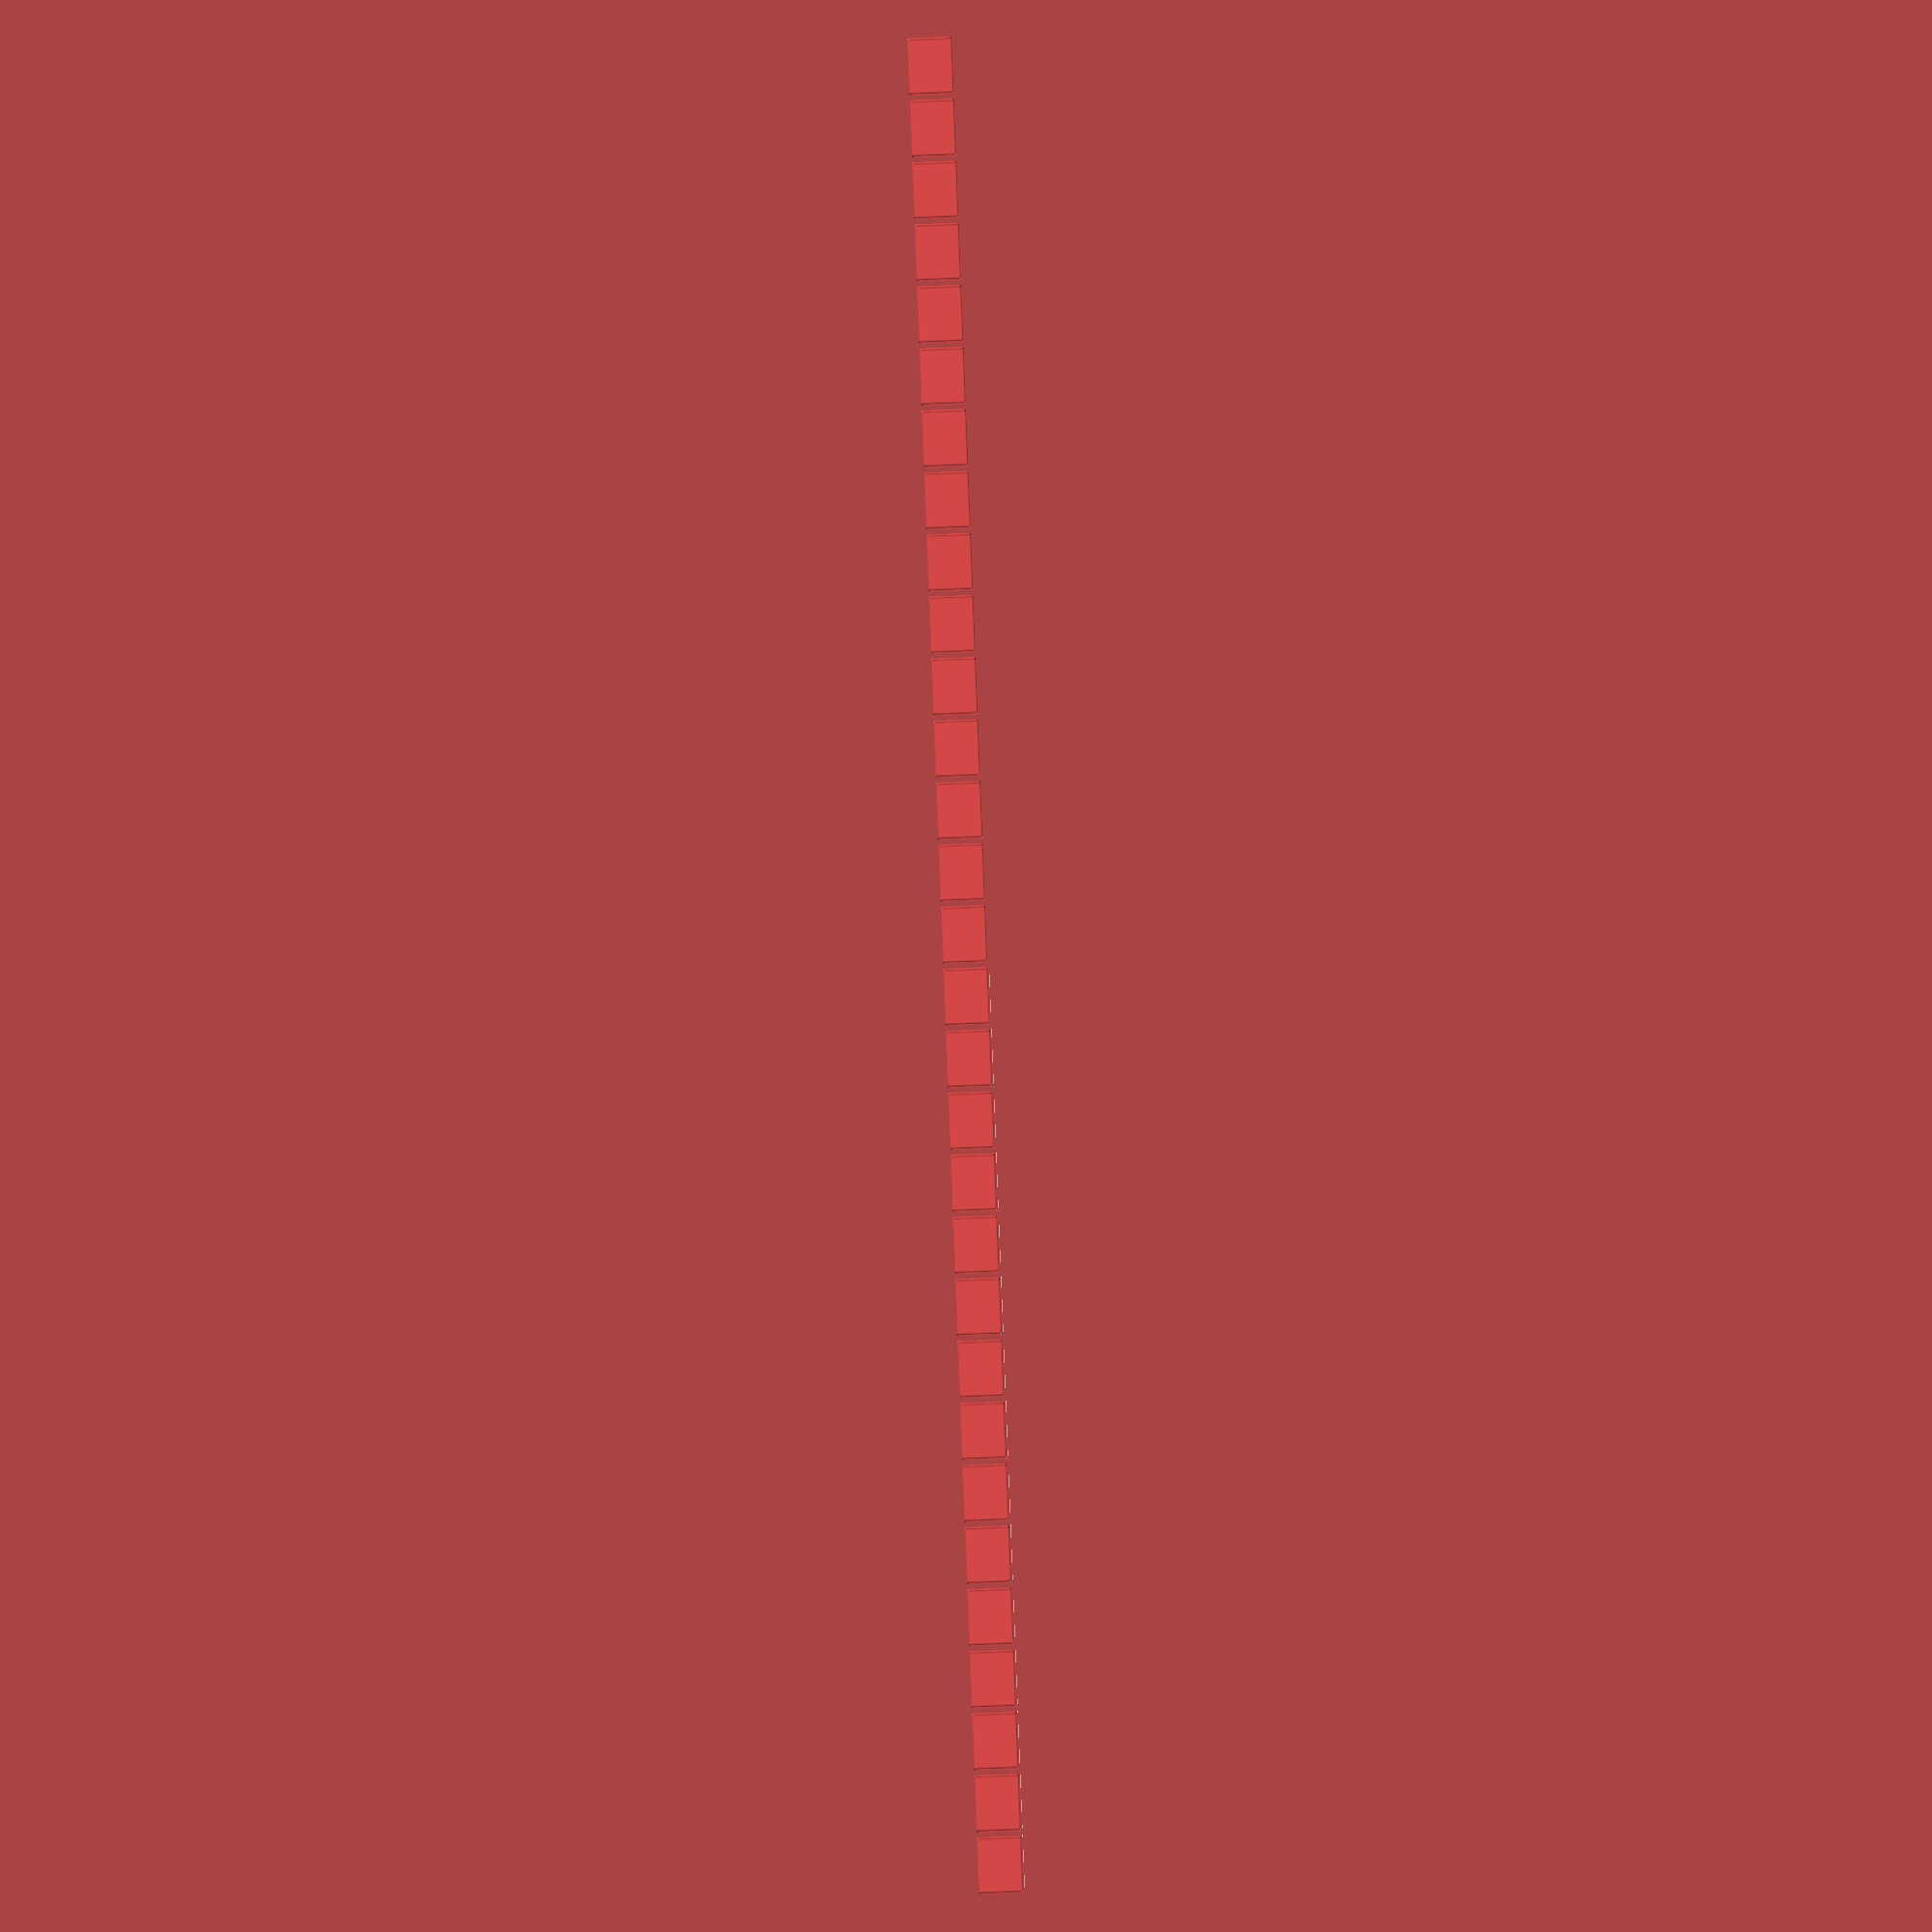
<openscad>
$fn = 50;


union() {
	translate(v = [0, 0, 0]) {
		projection() {
			intersection() {
				translate(v = [-500, -500, -43.5000000000]) {
					cube(size = [1000, 1000, 0.1000000000]);
				}
				difference() {
					union() {
						hull() {
							translate(v = [-6.2500000000, 55.0000000000, 0]) {
								cylinder(h = 90, r = 5);
							}
							translate(v = [6.2500000000, 55.0000000000, 0]) {
								cylinder(h = 90, r = 5);
							}
							translate(v = [-6.2500000000, -55.0000000000, 0]) {
								cylinder(h = 90, r = 5);
							}
							translate(v = [6.2500000000, -55.0000000000, 0]) {
								cylinder(h = 90, r = 5);
							}
						}
					}
					union() {
						translate(v = [-3.7500000000, -52.5000000000, 2]) {
							rotate(a = [0, 0, 0]) {
								difference() {
									union() {
										translate(v = [0, 0, -1.7000000000]) {
											cylinder(h = 1.7000000000, r1 = 1.5000000000, r2 = 2.4000000000);
										}
										cylinder(h = 250, r = 2.4000000000);
										translate(v = [0, 0, -6.0000000000]) {
											cylinder(h = 6, r = 1.5000000000);
										}
										translate(v = [0, 0, -6.0000000000]) {
											cylinder(h = 6, r = 1.8000000000);
										}
										translate(v = [0, 0, -6.0000000000]) {
											cylinder(h = 6, r = 1.5000000000);
										}
									}
									union();
								}
							}
						}
						translate(v = [3.7500000000, -52.5000000000, 2]) {
							rotate(a = [0, 0, 0]) {
								difference() {
									union() {
										translate(v = [0, 0, -1.7000000000]) {
											cylinder(h = 1.7000000000, r1 = 1.5000000000, r2 = 2.4000000000);
										}
										cylinder(h = 250, r = 2.4000000000);
										translate(v = [0, 0, -6.0000000000]) {
											cylinder(h = 6, r = 1.5000000000);
										}
										translate(v = [0, 0, -6.0000000000]) {
											cylinder(h = 6, r = 1.8000000000);
										}
										translate(v = [0, 0, -6.0000000000]) {
											cylinder(h = 6, r = 1.5000000000);
										}
									}
									union();
								}
							}
						}
						translate(v = [-3.7500000000, 52.5000000000, 2]) {
							rotate(a = [0, 0, 0]) {
								difference() {
									union() {
										translate(v = [0, 0, -1.7000000000]) {
											cylinder(h = 1.7000000000, r1 = 1.5000000000, r2 = 2.4000000000);
										}
										cylinder(h = 250, r = 2.4000000000);
										translate(v = [0, 0, -6.0000000000]) {
											cylinder(h = 6, r = 1.5000000000);
										}
										translate(v = [0, 0, -6.0000000000]) {
											cylinder(h = 6, r = 1.8000000000);
										}
										translate(v = [0, 0, -6.0000000000]) {
											cylinder(h = 6, r = 1.5000000000);
										}
									}
									union();
								}
							}
						}
						translate(v = [3.7500000000, 52.5000000000, 2]) {
							rotate(a = [0, 0, 0]) {
								difference() {
									union() {
										translate(v = [0, 0, -1.7000000000]) {
											cylinder(h = 1.7000000000, r1 = 1.5000000000, r2 = 2.4000000000);
										}
										cylinder(h = 250, r = 2.4000000000);
										translate(v = [0, 0, -6.0000000000]) {
											cylinder(h = 6, r = 1.5000000000);
										}
										translate(v = [0, 0, -6.0000000000]) {
											cylinder(h = 6, r = 1.8000000000);
										}
										translate(v = [0, 0, -6.0000000000]) {
											cylinder(h = 6, r = 1.5000000000);
										}
									}
									union();
								}
							}
						}
						translate(v = [0, 0, 3]) {
							#hull() {
								union() {
									translate(v = [-5.7500000000, 54.5000000000, 4]) {
										cylinder(h = 83, r = 4);
									}
									translate(v = [-5.7500000000, 54.5000000000, 4]) {
										sphere(r = 4);
									}
									translate(v = [-5.7500000000, 54.5000000000, 87]) {
										sphere(r = 4);
									}
								}
								union() {
									translate(v = [5.7500000000, 54.5000000000, 4]) {
										cylinder(h = 83, r = 4);
									}
									translate(v = [5.7500000000, 54.5000000000, 4]) {
										sphere(r = 4);
									}
									translate(v = [5.7500000000, 54.5000000000, 87]) {
										sphere(r = 4);
									}
								}
								union() {
									translate(v = [-5.7500000000, -54.5000000000, 4]) {
										cylinder(h = 83, r = 4);
									}
									translate(v = [-5.7500000000, -54.5000000000, 4]) {
										sphere(r = 4);
									}
									translate(v = [-5.7500000000, -54.5000000000, 87]) {
										sphere(r = 4);
									}
								}
								union() {
									translate(v = [5.7500000000, -54.5000000000, 4]) {
										cylinder(h = 83, r = 4);
									}
									translate(v = [5.7500000000, -54.5000000000, 4]) {
										sphere(r = 4);
									}
									translate(v = [5.7500000000, -54.5000000000, 87]) {
										sphere(r = 4);
									}
								}
							}
						}
					}
				}
			}
		}
	}
	translate(v = [0, 129, 0]) {
		projection() {
			intersection() {
				translate(v = [-500, -500, -40.5000000000]) {
					cube(size = [1000, 1000, 0.1000000000]);
				}
				difference() {
					union() {
						hull() {
							translate(v = [-6.2500000000, 55.0000000000, 0]) {
								cylinder(h = 90, r = 5);
							}
							translate(v = [6.2500000000, 55.0000000000, 0]) {
								cylinder(h = 90, r = 5);
							}
							translate(v = [-6.2500000000, -55.0000000000, 0]) {
								cylinder(h = 90, r = 5);
							}
							translate(v = [6.2500000000, -55.0000000000, 0]) {
								cylinder(h = 90, r = 5);
							}
						}
					}
					union() {
						translate(v = [-3.7500000000, -52.5000000000, 2]) {
							rotate(a = [0, 0, 0]) {
								difference() {
									union() {
										translate(v = [0, 0, -1.7000000000]) {
											cylinder(h = 1.7000000000, r1 = 1.5000000000, r2 = 2.4000000000);
										}
										cylinder(h = 250, r = 2.4000000000);
										translate(v = [0, 0, -6.0000000000]) {
											cylinder(h = 6, r = 1.5000000000);
										}
										translate(v = [0, 0, -6.0000000000]) {
											cylinder(h = 6, r = 1.8000000000);
										}
										translate(v = [0, 0, -6.0000000000]) {
											cylinder(h = 6, r = 1.5000000000);
										}
									}
									union();
								}
							}
						}
						translate(v = [3.7500000000, -52.5000000000, 2]) {
							rotate(a = [0, 0, 0]) {
								difference() {
									union() {
										translate(v = [0, 0, -1.7000000000]) {
											cylinder(h = 1.7000000000, r1 = 1.5000000000, r2 = 2.4000000000);
										}
										cylinder(h = 250, r = 2.4000000000);
										translate(v = [0, 0, -6.0000000000]) {
											cylinder(h = 6, r = 1.5000000000);
										}
										translate(v = [0, 0, -6.0000000000]) {
											cylinder(h = 6, r = 1.8000000000);
										}
										translate(v = [0, 0, -6.0000000000]) {
											cylinder(h = 6, r = 1.5000000000);
										}
									}
									union();
								}
							}
						}
						translate(v = [-3.7500000000, 52.5000000000, 2]) {
							rotate(a = [0, 0, 0]) {
								difference() {
									union() {
										translate(v = [0, 0, -1.7000000000]) {
											cylinder(h = 1.7000000000, r1 = 1.5000000000, r2 = 2.4000000000);
										}
										cylinder(h = 250, r = 2.4000000000);
										translate(v = [0, 0, -6.0000000000]) {
											cylinder(h = 6, r = 1.5000000000);
										}
										translate(v = [0, 0, -6.0000000000]) {
											cylinder(h = 6, r = 1.8000000000);
										}
										translate(v = [0, 0, -6.0000000000]) {
											cylinder(h = 6, r = 1.5000000000);
										}
									}
									union();
								}
							}
						}
						translate(v = [3.7500000000, 52.5000000000, 2]) {
							rotate(a = [0, 0, 0]) {
								difference() {
									union() {
										translate(v = [0, 0, -1.7000000000]) {
											cylinder(h = 1.7000000000, r1 = 1.5000000000, r2 = 2.4000000000);
										}
										cylinder(h = 250, r = 2.4000000000);
										translate(v = [0, 0, -6.0000000000]) {
											cylinder(h = 6, r = 1.5000000000);
										}
										translate(v = [0, 0, -6.0000000000]) {
											cylinder(h = 6, r = 1.8000000000);
										}
										translate(v = [0, 0, -6.0000000000]) {
											cylinder(h = 6, r = 1.5000000000);
										}
									}
									union();
								}
							}
						}
						translate(v = [0, 0, 3]) {
							#hull() {
								union() {
									translate(v = [-5.7500000000, 54.5000000000, 4]) {
										cylinder(h = 83, r = 4);
									}
									translate(v = [-5.7500000000, 54.5000000000, 4]) {
										sphere(r = 4);
									}
									translate(v = [-5.7500000000, 54.5000000000, 87]) {
										sphere(r = 4);
									}
								}
								union() {
									translate(v = [5.7500000000, 54.5000000000, 4]) {
										cylinder(h = 83, r = 4);
									}
									translate(v = [5.7500000000, 54.5000000000, 4]) {
										sphere(r = 4);
									}
									translate(v = [5.7500000000, 54.5000000000, 87]) {
										sphere(r = 4);
									}
								}
								union() {
									translate(v = [-5.7500000000, -54.5000000000, 4]) {
										cylinder(h = 83, r = 4);
									}
									translate(v = [-5.7500000000, -54.5000000000, 4]) {
										sphere(r = 4);
									}
									translate(v = [-5.7500000000, -54.5000000000, 87]) {
										sphere(r = 4);
									}
								}
								union() {
									translate(v = [5.7500000000, -54.5000000000, 4]) {
										cylinder(h = 83, r = 4);
									}
									translate(v = [5.7500000000, -54.5000000000, 4]) {
										sphere(r = 4);
									}
									translate(v = [5.7500000000, -54.5000000000, 87]) {
										sphere(r = 4);
									}
								}
							}
						}
					}
				}
			}
		}
	}
	translate(v = [0, 258, 0]) {
		projection() {
			intersection() {
				translate(v = [-500, -500, -37.5000000000]) {
					cube(size = [1000, 1000, 0.1000000000]);
				}
				difference() {
					union() {
						hull() {
							translate(v = [-6.2500000000, 55.0000000000, 0]) {
								cylinder(h = 90, r = 5);
							}
							translate(v = [6.2500000000, 55.0000000000, 0]) {
								cylinder(h = 90, r = 5);
							}
							translate(v = [-6.2500000000, -55.0000000000, 0]) {
								cylinder(h = 90, r = 5);
							}
							translate(v = [6.2500000000, -55.0000000000, 0]) {
								cylinder(h = 90, r = 5);
							}
						}
					}
					union() {
						translate(v = [-3.7500000000, -52.5000000000, 2]) {
							rotate(a = [0, 0, 0]) {
								difference() {
									union() {
										translate(v = [0, 0, -1.7000000000]) {
											cylinder(h = 1.7000000000, r1 = 1.5000000000, r2 = 2.4000000000);
										}
										cylinder(h = 250, r = 2.4000000000);
										translate(v = [0, 0, -6.0000000000]) {
											cylinder(h = 6, r = 1.5000000000);
										}
										translate(v = [0, 0, -6.0000000000]) {
											cylinder(h = 6, r = 1.8000000000);
										}
										translate(v = [0, 0, -6.0000000000]) {
											cylinder(h = 6, r = 1.5000000000);
										}
									}
									union();
								}
							}
						}
						translate(v = [3.7500000000, -52.5000000000, 2]) {
							rotate(a = [0, 0, 0]) {
								difference() {
									union() {
										translate(v = [0, 0, -1.7000000000]) {
											cylinder(h = 1.7000000000, r1 = 1.5000000000, r2 = 2.4000000000);
										}
										cylinder(h = 250, r = 2.4000000000);
										translate(v = [0, 0, -6.0000000000]) {
											cylinder(h = 6, r = 1.5000000000);
										}
										translate(v = [0, 0, -6.0000000000]) {
											cylinder(h = 6, r = 1.8000000000);
										}
										translate(v = [0, 0, -6.0000000000]) {
											cylinder(h = 6, r = 1.5000000000);
										}
									}
									union();
								}
							}
						}
						translate(v = [-3.7500000000, 52.5000000000, 2]) {
							rotate(a = [0, 0, 0]) {
								difference() {
									union() {
										translate(v = [0, 0, -1.7000000000]) {
											cylinder(h = 1.7000000000, r1 = 1.5000000000, r2 = 2.4000000000);
										}
										cylinder(h = 250, r = 2.4000000000);
										translate(v = [0, 0, -6.0000000000]) {
											cylinder(h = 6, r = 1.5000000000);
										}
										translate(v = [0, 0, -6.0000000000]) {
											cylinder(h = 6, r = 1.8000000000);
										}
										translate(v = [0, 0, -6.0000000000]) {
											cylinder(h = 6, r = 1.5000000000);
										}
									}
									union();
								}
							}
						}
						translate(v = [3.7500000000, 52.5000000000, 2]) {
							rotate(a = [0, 0, 0]) {
								difference() {
									union() {
										translate(v = [0, 0, -1.7000000000]) {
											cylinder(h = 1.7000000000, r1 = 1.5000000000, r2 = 2.4000000000);
										}
										cylinder(h = 250, r = 2.4000000000);
										translate(v = [0, 0, -6.0000000000]) {
											cylinder(h = 6, r = 1.5000000000);
										}
										translate(v = [0, 0, -6.0000000000]) {
											cylinder(h = 6, r = 1.8000000000);
										}
										translate(v = [0, 0, -6.0000000000]) {
											cylinder(h = 6, r = 1.5000000000);
										}
									}
									union();
								}
							}
						}
						translate(v = [0, 0, 3]) {
							#hull() {
								union() {
									translate(v = [-5.7500000000, 54.5000000000, 4]) {
										cylinder(h = 83, r = 4);
									}
									translate(v = [-5.7500000000, 54.5000000000, 4]) {
										sphere(r = 4);
									}
									translate(v = [-5.7500000000, 54.5000000000, 87]) {
										sphere(r = 4);
									}
								}
								union() {
									translate(v = [5.7500000000, 54.5000000000, 4]) {
										cylinder(h = 83, r = 4);
									}
									translate(v = [5.7500000000, 54.5000000000, 4]) {
										sphere(r = 4);
									}
									translate(v = [5.7500000000, 54.5000000000, 87]) {
										sphere(r = 4);
									}
								}
								union() {
									translate(v = [-5.7500000000, -54.5000000000, 4]) {
										cylinder(h = 83, r = 4);
									}
									translate(v = [-5.7500000000, -54.5000000000, 4]) {
										sphere(r = 4);
									}
									translate(v = [-5.7500000000, -54.5000000000, 87]) {
										sphere(r = 4);
									}
								}
								union() {
									translate(v = [5.7500000000, -54.5000000000, 4]) {
										cylinder(h = 83, r = 4);
									}
									translate(v = [5.7500000000, -54.5000000000, 4]) {
										sphere(r = 4);
									}
									translate(v = [5.7500000000, -54.5000000000, 87]) {
										sphere(r = 4);
									}
								}
							}
						}
					}
				}
			}
		}
	}
	translate(v = [0, 387, 0]) {
		projection() {
			intersection() {
				translate(v = [-500, -500, -34.5000000000]) {
					cube(size = [1000, 1000, 0.1000000000]);
				}
				difference() {
					union() {
						hull() {
							translate(v = [-6.2500000000, 55.0000000000, 0]) {
								cylinder(h = 90, r = 5);
							}
							translate(v = [6.2500000000, 55.0000000000, 0]) {
								cylinder(h = 90, r = 5);
							}
							translate(v = [-6.2500000000, -55.0000000000, 0]) {
								cylinder(h = 90, r = 5);
							}
							translate(v = [6.2500000000, -55.0000000000, 0]) {
								cylinder(h = 90, r = 5);
							}
						}
					}
					union() {
						translate(v = [-3.7500000000, -52.5000000000, 2]) {
							rotate(a = [0, 0, 0]) {
								difference() {
									union() {
										translate(v = [0, 0, -1.7000000000]) {
											cylinder(h = 1.7000000000, r1 = 1.5000000000, r2 = 2.4000000000);
										}
										cylinder(h = 250, r = 2.4000000000);
										translate(v = [0, 0, -6.0000000000]) {
											cylinder(h = 6, r = 1.5000000000);
										}
										translate(v = [0, 0, -6.0000000000]) {
											cylinder(h = 6, r = 1.8000000000);
										}
										translate(v = [0, 0, -6.0000000000]) {
											cylinder(h = 6, r = 1.5000000000);
										}
									}
									union();
								}
							}
						}
						translate(v = [3.7500000000, -52.5000000000, 2]) {
							rotate(a = [0, 0, 0]) {
								difference() {
									union() {
										translate(v = [0, 0, -1.7000000000]) {
											cylinder(h = 1.7000000000, r1 = 1.5000000000, r2 = 2.4000000000);
										}
										cylinder(h = 250, r = 2.4000000000);
										translate(v = [0, 0, -6.0000000000]) {
											cylinder(h = 6, r = 1.5000000000);
										}
										translate(v = [0, 0, -6.0000000000]) {
											cylinder(h = 6, r = 1.8000000000);
										}
										translate(v = [0, 0, -6.0000000000]) {
											cylinder(h = 6, r = 1.5000000000);
										}
									}
									union();
								}
							}
						}
						translate(v = [-3.7500000000, 52.5000000000, 2]) {
							rotate(a = [0, 0, 0]) {
								difference() {
									union() {
										translate(v = [0, 0, -1.7000000000]) {
											cylinder(h = 1.7000000000, r1 = 1.5000000000, r2 = 2.4000000000);
										}
										cylinder(h = 250, r = 2.4000000000);
										translate(v = [0, 0, -6.0000000000]) {
											cylinder(h = 6, r = 1.5000000000);
										}
										translate(v = [0, 0, -6.0000000000]) {
											cylinder(h = 6, r = 1.8000000000);
										}
										translate(v = [0, 0, -6.0000000000]) {
											cylinder(h = 6, r = 1.5000000000);
										}
									}
									union();
								}
							}
						}
						translate(v = [3.7500000000, 52.5000000000, 2]) {
							rotate(a = [0, 0, 0]) {
								difference() {
									union() {
										translate(v = [0, 0, -1.7000000000]) {
											cylinder(h = 1.7000000000, r1 = 1.5000000000, r2 = 2.4000000000);
										}
										cylinder(h = 250, r = 2.4000000000);
										translate(v = [0, 0, -6.0000000000]) {
											cylinder(h = 6, r = 1.5000000000);
										}
										translate(v = [0, 0, -6.0000000000]) {
											cylinder(h = 6, r = 1.8000000000);
										}
										translate(v = [0, 0, -6.0000000000]) {
											cylinder(h = 6, r = 1.5000000000);
										}
									}
									union();
								}
							}
						}
						translate(v = [0, 0, 3]) {
							#hull() {
								union() {
									translate(v = [-5.7500000000, 54.5000000000, 4]) {
										cylinder(h = 83, r = 4);
									}
									translate(v = [-5.7500000000, 54.5000000000, 4]) {
										sphere(r = 4);
									}
									translate(v = [-5.7500000000, 54.5000000000, 87]) {
										sphere(r = 4);
									}
								}
								union() {
									translate(v = [5.7500000000, 54.5000000000, 4]) {
										cylinder(h = 83, r = 4);
									}
									translate(v = [5.7500000000, 54.5000000000, 4]) {
										sphere(r = 4);
									}
									translate(v = [5.7500000000, 54.5000000000, 87]) {
										sphere(r = 4);
									}
								}
								union() {
									translate(v = [-5.7500000000, -54.5000000000, 4]) {
										cylinder(h = 83, r = 4);
									}
									translate(v = [-5.7500000000, -54.5000000000, 4]) {
										sphere(r = 4);
									}
									translate(v = [-5.7500000000, -54.5000000000, 87]) {
										sphere(r = 4);
									}
								}
								union() {
									translate(v = [5.7500000000, -54.5000000000, 4]) {
										cylinder(h = 83, r = 4);
									}
									translate(v = [5.7500000000, -54.5000000000, 4]) {
										sphere(r = 4);
									}
									translate(v = [5.7500000000, -54.5000000000, 87]) {
										sphere(r = 4);
									}
								}
							}
						}
					}
				}
			}
		}
	}
	translate(v = [0, 516, 0]) {
		projection() {
			intersection() {
				translate(v = [-500, -500, -31.5000000000]) {
					cube(size = [1000, 1000, 0.1000000000]);
				}
				difference() {
					union() {
						hull() {
							translate(v = [-6.2500000000, 55.0000000000, 0]) {
								cylinder(h = 90, r = 5);
							}
							translate(v = [6.2500000000, 55.0000000000, 0]) {
								cylinder(h = 90, r = 5);
							}
							translate(v = [-6.2500000000, -55.0000000000, 0]) {
								cylinder(h = 90, r = 5);
							}
							translate(v = [6.2500000000, -55.0000000000, 0]) {
								cylinder(h = 90, r = 5);
							}
						}
					}
					union() {
						translate(v = [-3.7500000000, -52.5000000000, 2]) {
							rotate(a = [0, 0, 0]) {
								difference() {
									union() {
										translate(v = [0, 0, -1.7000000000]) {
											cylinder(h = 1.7000000000, r1 = 1.5000000000, r2 = 2.4000000000);
										}
										cylinder(h = 250, r = 2.4000000000);
										translate(v = [0, 0, -6.0000000000]) {
											cylinder(h = 6, r = 1.5000000000);
										}
										translate(v = [0, 0, -6.0000000000]) {
											cylinder(h = 6, r = 1.8000000000);
										}
										translate(v = [0, 0, -6.0000000000]) {
											cylinder(h = 6, r = 1.5000000000);
										}
									}
									union();
								}
							}
						}
						translate(v = [3.7500000000, -52.5000000000, 2]) {
							rotate(a = [0, 0, 0]) {
								difference() {
									union() {
										translate(v = [0, 0, -1.7000000000]) {
											cylinder(h = 1.7000000000, r1 = 1.5000000000, r2 = 2.4000000000);
										}
										cylinder(h = 250, r = 2.4000000000);
										translate(v = [0, 0, -6.0000000000]) {
											cylinder(h = 6, r = 1.5000000000);
										}
										translate(v = [0, 0, -6.0000000000]) {
											cylinder(h = 6, r = 1.8000000000);
										}
										translate(v = [0, 0, -6.0000000000]) {
											cylinder(h = 6, r = 1.5000000000);
										}
									}
									union();
								}
							}
						}
						translate(v = [-3.7500000000, 52.5000000000, 2]) {
							rotate(a = [0, 0, 0]) {
								difference() {
									union() {
										translate(v = [0, 0, -1.7000000000]) {
											cylinder(h = 1.7000000000, r1 = 1.5000000000, r2 = 2.4000000000);
										}
										cylinder(h = 250, r = 2.4000000000);
										translate(v = [0, 0, -6.0000000000]) {
											cylinder(h = 6, r = 1.5000000000);
										}
										translate(v = [0, 0, -6.0000000000]) {
											cylinder(h = 6, r = 1.8000000000);
										}
										translate(v = [0, 0, -6.0000000000]) {
											cylinder(h = 6, r = 1.5000000000);
										}
									}
									union();
								}
							}
						}
						translate(v = [3.7500000000, 52.5000000000, 2]) {
							rotate(a = [0, 0, 0]) {
								difference() {
									union() {
										translate(v = [0, 0, -1.7000000000]) {
											cylinder(h = 1.7000000000, r1 = 1.5000000000, r2 = 2.4000000000);
										}
										cylinder(h = 250, r = 2.4000000000);
										translate(v = [0, 0, -6.0000000000]) {
											cylinder(h = 6, r = 1.5000000000);
										}
										translate(v = [0, 0, -6.0000000000]) {
											cylinder(h = 6, r = 1.8000000000);
										}
										translate(v = [0, 0, -6.0000000000]) {
											cylinder(h = 6, r = 1.5000000000);
										}
									}
									union();
								}
							}
						}
						translate(v = [0, 0, 3]) {
							#hull() {
								union() {
									translate(v = [-5.7500000000, 54.5000000000, 4]) {
										cylinder(h = 83, r = 4);
									}
									translate(v = [-5.7500000000, 54.5000000000, 4]) {
										sphere(r = 4);
									}
									translate(v = [-5.7500000000, 54.5000000000, 87]) {
										sphere(r = 4);
									}
								}
								union() {
									translate(v = [5.7500000000, 54.5000000000, 4]) {
										cylinder(h = 83, r = 4);
									}
									translate(v = [5.7500000000, 54.5000000000, 4]) {
										sphere(r = 4);
									}
									translate(v = [5.7500000000, 54.5000000000, 87]) {
										sphere(r = 4);
									}
								}
								union() {
									translate(v = [-5.7500000000, -54.5000000000, 4]) {
										cylinder(h = 83, r = 4);
									}
									translate(v = [-5.7500000000, -54.5000000000, 4]) {
										sphere(r = 4);
									}
									translate(v = [-5.7500000000, -54.5000000000, 87]) {
										sphere(r = 4);
									}
								}
								union() {
									translate(v = [5.7500000000, -54.5000000000, 4]) {
										cylinder(h = 83, r = 4);
									}
									translate(v = [5.7500000000, -54.5000000000, 4]) {
										sphere(r = 4);
									}
									translate(v = [5.7500000000, -54.5000000000, 87]) {
										sphere(r = 4);
									}
								}
							}
						}
					}
				}
			}
		}
	}
	translate(v = [0, 645, 0]) {
		projection() {
			intersection() {
				translate(v = [-500, -500, -28.5000000000]) {
					cube(size = [1000, 1000, 0.1000000000]);
				}
				difference() {
					union() {
						hull() {
							translate(v = [-6.2500000000, 55.0000000000, 0]) {
								cylinder(h = 90, r = 5);
							}
							translate(v = [6.2500000000, 55.0000000000, 0]) {
								cylinder(h = 90, r = 5);
							}
							translate(v = [-6.2500000000, -55.0000000000, 0]) {
								cylinder(h = 90, r = 5);
							}
							translate(v = [6.2500000000, -55.0000000000, 0]) {
								cylinder(h = 90, r = 5);
							}
						}
					}
					union() {
						translate(v = [-3.7500000000, -52.5000000000, 2]) {
							rotate(a = [0, 0, 0]) {
								difference() {
									union() {
										translate(v = [0, 0, -1.7000000000]) {
											cylinder(h = 1.7000000000, r1 = 1.5000000000, r2 = 2.4000000000);
										}
										cylinder(h = 250, r = 2.4000000000);
										translate(v = [0, 0, -6.0000000000]) {
											cylinder(h = 6, r = 1.5000000000);
										}
										translate(v = [0, 0, -6.0000000000]) {
											cylinder(h = 6, r = 1.8000000000);
										}
										translate(v = [0, 0, -6.0000000000]) {
											cylinder(h = 6, r = 1.5000000000);
										}
									}
									union();
								}
							}
						}
						translate(v = [3.7500000000, -52.5000000000, 2]) {
							rotate(a = [0, 0, 0]) {
								difference() {
									union() {
										translate(v = [0, 0, -1.7000000000]) {
											cylinder(h = 1.7000000000, r1 = 1.5000000000, r2 = 2.4000000000);
										}
										cylinder(h = 250, r = 2.4000000000);
										translate(v = [0, 0, -6.0000000000]) {
											cylinder(h = 6, r = 1.5000000000);
										}
										translate(v = [0, 0, -6.0000000000]) {
											cylinder(h = 6, r = 1.8000000000);
										}
										translate(v = [0, 0, -6.0000000000]) {
											cylinder(h = 6, r = 1.5000000000);
										}
									}
									union();
								}
							}
						}
						translate(v = [-3.7500000000, 52.5000000000, 2]) {
							rotate(a = [0, 0, 0]) {
								difference() {
									union() {
										translate(v = [0, 0, -1.7000000000]) {
											cylinder(h = 1.7000000000, r1 = 1.5000000000, r2 = 2.4000000000);
										}
										cylinder(h = 250, r = 2.4000000000);
										translate(v = [0, 0, -6.0000000000]) {
											cylinder(h = 6, r = 1.5000000000);
										}
										translate(v = [0, 0, -6.0000000000]) {
											cylinder(h = 6, r = 1.8000000000);
										}
										translate(v = [0, 0, -6.0000000000]) {
											cylinder(h = 6, r = 1.5000000000);
										}
									}
									union();
								}
							}
						}
						translate(v = [3.7500000000, 52.5000000000, 2]) {
							rotate(a = [0, 0, 0]) {
								difference() {
									union() {
										translate(v = [0, 0, -1.7000000000]) {
											cylinder(h = 1.7000000000, r1 = 1.5000000000, r2 = 2.4000000000);
										}
										cylinder(h = 250, r = 2.4000000000);
										translate(v = [0, 0, -6.0000000000]) {
											cylinder(h = 6, r = 1.5000000000);
										}
										translate(v = [0, 0, -6.0000000000]) {
											cylinder(h = 6, r = 1.8000000000);
										}
										translate(v = [0, 0, -6.0000000000]) {
											cylinder(h = 6, r = 1.5000000000);
										}
									}
									union();
								}
							}
						}
						translate(v = [0, 0, 3]) {
							#hull() {
								union() {
									translate(v = [-5.7500000000, 54.5000000000, 4]) {
										cylinder(h = 83, r = 4);
									}
									translate(v = [-5.7500000000, 54.5000000000, 4]) {
										sphere(r = 4);
									}
									translate(v = [-5.7500000000, 54.5000000000, 87]) {
										sphere(r = 4);
									}
								}
								union() {
									translate(v = [5.7500000000, 54.5000000000, 4]) {
										cylinder(h = 83, r = 4);
									}
									translate(v = [5.7500000000, 54.5000000000, 4]) {
										sphere(r = 4);
									}
									translate(v = [5.7500000000, 54.5000000000, 87]) {
										sphere(r = 4);
									}
								}
								union() {
									translate(v = [-5.7500000000, -54.5000000000, 4]) {
										cylinder(h = 83, r = 4);
									}
									translate(v = [-5.7500000000, -54.5000000000, 4]) {
										sphere(r = 4);
									}
									translate(v = [-5.7500000000, -54.5000000000, 87]) {
										sphere(r = 4);
									}
								}
								union() {
									translate(v = [5.7500000000, -54.5000000000, 4]) {
										cylinder(h = 83, r = 4);
									}
									translate(v = [5.7500000000, -54.5000000000, 4]) {
										sphere(r = 4);
									}
									translate(v = [5.7500000000, -54.5000000000, 87]) {
										sphere(r = 4);
									}
								}
							}
						}
					}
				}
			}
		}
	}
	translate(v = [0, 774, 0]) {
		projection() {
			intersection() {
				translate(v = [-500, -500, -25.5000000000]) {
					cube(size = [1000, 1000, 0.1000000000]);
				}
				difference() {
					union() {
						hull() {
							translate(v = [-6.2500000000, 55.0000000000, 0]) {
								cylinder(h = 90, r = 5);
							}
							translate(v = [6.2500000000, 55.0000000000, 0]) {
								cylinder(h = 90, r = 5);
							}
							translate(v = [-6.2500000000, -55.0000000000, 0]) {
								cylinder(h = 90, r = 5);
							}
							translate(v = [6.2500000000, -55.0000000000, 0]) {
								cylinder(h = 90, r = 5);
							}
						}
					}
					union() {
						translate(v = [-3.7500000000, -52.5000000000, 2]) {
							rotate(a = [0, 0, 0]) {
								difference() {
									union() {
										translate(v = [0, 0, -1.7000000000]) {
											cylinder(h = 1.7000000000, r1 = 1.5000000000, r2 = 2.4000000000);
										}
										cylinder(h = 250, r = 2.4000000000);
										translate(v = [0, 0, -6.0000000000]) {
											cylinder(h = 6, r = 1.5000000000);
										}
										translate(v = [0, 0, -6.0000000000]) {
											cylinder(h = 6, r = 1.8000000000);
										}
										translate(v = [0, 0, -6.0000000000]) {
											cylinder(h = 6, r = 1.5000000000);
										}
									}
									union();
								}
							}
						}
						translate(v = [3.7500000000, -52.5000000000, 2]) {
							rotate(a = [0, 0, 0]) {
								difference() {
									union() {
										translate(v = [0, 0, -1.7000000000]) {
											cylinder(h = 1.7000000000, r1 = 1.5000000000, r2 = 2.4000000000);
										}
										cylinder(h = 250, r = 2.4000000000);
										translate(v = [0, 0, -6.0000000000]) {
											cylinder(h = 6, r = 1.5000000000);
										}
										translate(v = [0, 0, -6.0000000000]) {
											cylinder(h = 6, r = 1.8000000000);
										}
										translate(v = [0, 0, -6.0000000000]) {
											cylinder(h = 6, r = 1.5000000000);
										}
									}
									union();
								}
							}
						}
						translate(v = [-3.7500000000, 52.5000000000, 2]) {
							rotate(a = [0, 0, 0]) {
								difference() {
									union() {
										translate(v = [0, 0, -1.7000000000]) {
											cylinder(h = 1.7000000000, r1 = 1.5000000000, r2 = 2.4000000000);
										}
										cylinder(h = 250, r = 2.4000000000);
										translate(v = [0, 0, -6.0000000000]) {
											cylinder(h = 6, r = 1.5000000000);
										}
										translate(v = [0, 0, -6.0000000000]) {
											cylinder(h = 6, r = 1.8000000000);
										}
										translate(v = [0, 0, -6.0000000000]) {
											cylinder(h = 6, r = 1.5000000000);
										}
									}
									union();
								}
							}
						}
						translate(v = [3.7500000000, 52.5000000000, 2]) {
							rotate(a = [0, 0, 0]) {
								difference() {
									union() {
										translate(v = [0, 0, -1.7000000000]) {
											cylinder(h = 1.7000000000, r1 = 1.5000000000, r2 = 2.4000000000);
										}
										cylinder(h = 250, r = 2.4000000000);
										translate(v = [0, 0, -6.0000000000]) {
											cylinder(h = 6, r = 1.5000000000);
										}
										translate(v = [0, 0, -6.0000000000]) {
											cylinder(h = 6, r = 1.8000000000);
										}
										translate(v = [0, 0, -6.0000000000]) {
											cylinder(h = 6, r = 1.5000000000);
										}
									}
									union();
								}
							}
						}
						translate(v = [0, 0, 3]) {
							#hull() {
								union() {
									translate(v = [-5.7500000000, 54.5000000000, 4]) {
										cylinder(h = 83, r = 4);
									}
									translate(v = [-5.7500000000, 54.5000000000, 4]) {
										sphere(r = 4);
									}
									translate(v = [-5.7500000000, 54.5000000000, 87]) {
										sphere(r = 4);
									}
								}
								union() {
									translate(v = [5.7500000000, 54.5000000000, 4]) {
										cylinder(h = 83, r = 4);
									}
									translate(v = [5.7500000000, 54.5000000000, 4]) {
										sphere(r = 4);
									}
									translate(v = [5.7500000000, 54.5000000000, 87]) {
										sphere(r = 4);
									}
								}
								union() {
									translate(v = [-5.7500000000, -54.5000000000, 4]) {
										cylinder(h = 83, r = 4);
									}
									translate(v = [-5.7500000000, -54.5000000000, 4]) {
										sphere(r = 4);
									}
									translate(v = [-5.7500000000, -54.5000000000, 87]) {
										sphere(r = 4);
									}
								}
								union() {
									translate(v = [5.7500000000, -54.5000000000, 4]) {
										cylinder(h = 83, r = 4);
									}
									translate(v = [5.7500000000, -54.5000000000, 4]) {
										sphere(r = 4);
									}
									translate(v = [5.7500000000, -54.5000000000, 87]) {
										sphere(r = 4);
									}
								}
							}
						}
					}
				}
			}
		}
	}
	translate(v = [0, 903, 0]) {
		projection() {
			intersection() {
				translate(v = [-500, -500, -22.5000000000]) {
					cube(size = [1000, 1000, 0.1000000000]);
				}
				difference() {
					union() {
						hull() {
							translate(v = [-6.2500000000, 55.0000000000, 0]) {
								cylinder(h = 90, r = 5);
							}
							translate(v = [6.2500000000, 55.0000000000, 0]) {
								cylinder(h = 90, r = 5);
							}
							translate(v = [-6.2500000000, -55.0000000000, 0]) {
								cylinder(h = 90, r = 5);
							}
							translate(v = [6.2500000000, -55.0000000000, 0]) {
								cylinder(h = 90, r = 5);
							}
						}
					}
					union() {
						translate(v = [-3.7500000000, -52.5000000000, 2]) {
							rotate(a = [0, 0, 0]) {
								difference() {
									union() {
										translate(v = [0, 0, -1.7000000000]) {
											cylinder(h = 1.7000000000, r1 = 1.5000000000, r2 = 2.4000000000);
										}
										cylinder(h = 250, r = 2.4000000000);
										translate(v = [0, 0, -6.0000000000]) {
											cylinder(h = 6, r = 1.5000000000);
										}
										translate(v = [0, 0, -6.0000000000]) {
											cylinder(h = 6, r = 1.8000000000);
										}
										translate(v = [0, 0, -6.0000000000]) {
											cylinder(h = 6, r = 1.5000000000);
										}
									}
									union();
								}
							}
						}
						translate(v = [3.7500000000, -52.5000000000, 2]) {
							rotate(a = [0, 0, 0]) {
								difference() {
									union() {
										translate(v = [0, 0, -1.7000000000]) {
											cylinder(h = 1.7000000000, r1 = 1.5000000000, r2 = 2.4000000000);
										}
										cylinder(h = 250, r = 2.4000000000);
										translate(v = [0, 0, -6.0000000000]) {
											cylinder(h = 6, r = 1.5000000000);
										}
										translate(v = [0, 0, -6.0000000000]) {
											cylinder(h = 6, r = 1.8000000000);
										}
										translate(v = [0, 0, -6.0000000000]) {
											cylinder(h = 6, r = 1.5000000000);
										}
									}
									union();
								}
							}
						}
						translate(v = [-3.7500000000, 52.5000000000, 2]) {
							rotate(a = [0, 0, 0]) {
								difference() {
									union() {
										translate(v = [0, 0, -1.7000000000]) {
											cylinder(h = 1.7000000000, r1 = 1.5000000000, r2 = 2.4000000000);
										}
										cylinder(h = 250, r = 2.4000000000);
										translate(v = [0, 0, -6.0000000000]) {
											cylinder(h = 6, r = 1.5000000000);
										}
										translate(v = [0, 0, -6.0000000000]) {
											cylinder(h = 6, r = 1.8000000000);
										}
										translate(v = [0, 0, -6.0000000000]) {
											cylinder(h = 6, r = 1.5000000000);
										}
									}
									union();
								}
							}
						}
						translate(v = [3.7500000000, 52.5000000000, 2]) {
							rotate(a = [0, 0, 0]) {
								difference() {
									union() {
										translate(v = [0, 0, -1.7000000000]) {
											cylinder(h = 1.7000000000, r1 = 1.5000000000, r2 = 2.4000000000);
										}
										cylinder(h = 250, r = 2.4000000000);
										translate(v = [0, 0, -6.0000000000]) {
											cylinder(h = 6, r = 1.5000000000);
										}
										translate(v = [0, 0, -6.0000000000]) {
											cylinder(h = 6, r = 1.8000000000);
										}
										translate(v = [0, 0, -6.0000000000]) {
											cylinder(h = 6, r = 1.5000000000);
										}
									}
									union();
								}
							}
						}
						translate(v = [0, 0, 3]) {
							#hull() {
								union() {
									translate(v = [-5.7500000000, 54.5000000000, 4]) {
										cylinder(h = 83, r = 4);
									}
									translate(v = [-5.7500000000, 54.5000000000, 4]) {
										sphere(r = 4);
									}
									translate(v = [-5.7500000000, 54.5000000000, 87]) {
										sphere(r = 4);
									}
								}
								union() {
									translate(v = [5.7500000000, 54.5000000000, 4]) {
										cylinder(h = 83, r = 4);
									}
									translate(v = [5.7500000000, 54.5000000000, 4]) {
										sphere(r = 4);
									}
									translate(v = [5.7500000000, 54.5000000000, 87]) {
										sphere(r = 4);
									}
								}
								union() {
									translate(v = [-5.7500000000, -54.5000000000, 4]) {
										cylinder(h = 83, r = 4);
									}
									translate(v = [-5.7500000000, -54.5000000000, 4]) {
										sphere(r = 4);
									}
									translate(v = [-5.7500000000, -54.5000000000, 87]) {
										sphere(r = 4);
									}
								}
								union() {
									translate(v = [5.7500000000, -54.5000000000, 4]) {
										cylinder(h = 83, r = 4);
									}
									translate(v = [5.7500000000, -54.5000000000, 4]) {
										sphere(r = 4);
									}
									translate(v = [5.7500000000, -54.5000000000, 87]) {
										sphere(r = 4);
									}
								}
							}
						}
					}
				}
			}
		}
	}
	translate(v = [0, 1032, 0]) {
		projection() {
			intersection() {
				translate(v = [-500, -500, -19.5000000000]) {
					cube(size = [1000, 1000, 0.1000000000]);
				}
				difference() {
					union() {
						hull() {
							translate(v = [-6.2500000000, 55.0000000000, 0]) {
								cylinder(h = 90, r = 5);
							}
							translate(v = [6.2500000000, 55.0000000000, 0]) {
								cylinder(h = 90, r = 5);
							}
							translate(v = [-6.2500000000, -55.0000000000, 0]) {
								cylinder(h = 90, r = 5);
							}
							translate(v = [6.2500000000, -55.0000000000, 0]) {
								cylinder(h = 90, r = 5);
							}
						}
					}
					union() {
						translate(v = [-3.7500000000, -52.5000000000, 2]) {
							rotate(a = [0, 0, 0]) {
								difference() {
									union() {
										translate(v = [0, 0, -1.7000000000]) {
											cylinder(h = 1.7000000000, r1 = 1.5000000000, r2 = 2.4000000000);
										}
										cylinder(h = 250, r = 2.4000000000);
										translate(v = [0, 0, -6.0000000000]) {
											cylinder(h = 6, r = 1.5000000000);
										}
										translate(v = [0, 0, -6.0000000000]) {
											cylinder(h = 6, r = 1.8000000000);
										}
										translate(v = [0, 0, -6.0000000000]) {
											cylinder(h = 6, r = 1.5000000000);
										}
									}
									union();
								}
							}
						}
						translate(v = [3.7500000000, -52.5000000000, 2]) {
							rotate(a = [0, 0, 0]) {
								difference() {
									union() {
										translate(v = [0, 0, -1.7000000000]) {
											cylinder(h = 1.7000000000, r1 = 1.5000000000, r2 = 2.4000000000);
										}
										cylinder(h = 250, r = 2.4000000000);
										translate(v = [0, 0, -6.0000000000]) {
											cylinder(h = 6, r = 1.5000000000);
										}
										translate(v = [0, 0, -6.0000000000]) {
											cylinder(h = 6, r = 1.8000000000);
										}
										translate(v = [0, 0, -6.0000000000]) {
											cylinder(h = 6, r = 1.5000000000);
										}
									}
									union();
								}
							}
						}
						translate(v = [-3.7500000000, 52.5000000000, 2]) {
							rotate(a = [0, 0, 0]) {
								difference() {
									union() {
										translate(v = [0, 0, -1.7000000000]) {
											cylinder(h = 1.7000000000, r1 = 1.5000000000, r2 = 2.4000000000);
										}
										cylinder(h = 250, r = 2.4000000000);
										translate(v = [0, 0, -6.0000000000]) {
											cylinder(h = 6, r = 1.5000000000);
										}
										translate(v = [0, 0, -6.0000000000]) {
											cylinder(h = 6, r = 1.8000000000);
										}
										translate(v = [0, 0, -6.0000000000]) {
											cylinder(h = 6, r = 1.5000000000);
										}
									}
									union();
								}
							}
						}
						translate(v = [3.7500000000, 52.5000000000, 2]) {
							rotate(a = [0, 0, 0]) {
								difference() {
									union() {
										translate(v = [0, 0, -1.7000000000]) {
											cylinder(h = 1.7000000000, r1 = 1.5000000000, r2 = 2.4000000000);
										}
										cylinder(h = 250, r = 2.4000000000);
										translate(v = [0, 0, -6.0000000000]) {
											cylinder(h = 6, r = 1.5000000000);
										}
										translate(v = [0, 0, -6.0000000000]) {
											cylinder(h = 6, r = 1.8000000000);
										}
										translate(v = [0, 0, -6.0000000000]) {
											cylinder(h = 6, r = 1.5000000000);
										}
									}
									union();
								}
							}
						}
						translate(v = [0, 0, 3]) {
							#hull() {
								union() {
									translate(v = [-5.7500000000, 54.5000000000, 4]) {
										cylinder(h = 83, r = 4);
									}
									translate(v = [-5.7500000000, 54.5000000000, 4]) {
										sphere(r = 4);
									}
									translate(v = [-5.7500000000, 54.5000000000, 87]) {
										sphere(r = 4);
									}
								}
								union() {
									translate(v = [5.7500000000, 54.5000000000, 4]) {
										cylinder(h = 83, r = 4);
									}
									translate(v = [5.7500000000, 54.5000000000, 4]) {
										sphere(r = 4);
									}
									translate(v = [5.7500000000, 54.5000000000, 87]) {
										sphere(r = 4);
									}
								}
								union() {
									translate(v = [-5.7500000000, -54.5000000000, 4]) {
										cylinder(h = 83, r = 4);
									}
									translate(v = [-5.7500000000, -54.5000000000, 4]) {
										sphere(r = 4);
									}
									translate(v = [-5.7500000000, -54.5000000000, 87]) {
										sphere(r = 4);
									}
								}
								union() {
									translate(v = [5.7500000000, -54.5000000000, 4]) {
										cylinder(h = 83, r = 4);
									}
									translate(v = [5.7500000000, -54.5000000000, 4]) {
										sphere(r = 4);
									}
									translate(v = [5.7500000000, -54.5000000000, 87]) {
										sphere(r = 4);
									}
								}
							}
						}
					}
				}
			}
		}
	}
	translate(v = [0, 1161, 0]) {
		projection() {
			intersection() {
				translate(v = [-500, -500, -16.5000000000]) {
					cube(size = [1000, 1000, 0.1000000000]);
				}
				difference() {
					union() {
						hull() {
							translate(v = [-6.2500000000, 55.0000000000, 0]) {
								cylinder(h = 90, r = 5);
							}
							translate(v = [6.2500000000, 55.0000000000, 0]) {
								cylinder(h = 90, r = 5);
							}
							translate(v = [-6.2500000000, -55.0000000000, 0]) {
								cylinder(h = 90, r = 5);
							}
							translate(v = [6.2500000000, -55.0000000000, 0]) {
								cylinder(h = 90, r = 5);
							}
						}
					}
					union() {
						translate(v = [-3.7500000000, -52.5000000000, 2]) {
							rotate(a = [0, 0, 0]) {
								difference() {
									union() {
										translate(v = [0, 0, -1.7000000000]) {
											cylinder(h = 1.7000000000, r1 = 1.5000000000, r2 = 2.4000000000);
										}
										cylinder(h = 250, r = 2.4000000000);
										translate(v = [0, 0, -6.0000000000]) {
											cylinder(h = 6, r = 1.5000000000);
										}
										translate(v = [0, 0, -6.0000000000]) {
											cylinder(h = 6, r = 1.8000000000);
										}
										translate(v = [0, 0, -6.0000000000]) {
											cylinder(h = 6, r = 1.5000000000);
										}
									}
									union();
								}
							}
						}
						translate(v = [3.7500000000, -52.5000000000, 2]) {
							rotate(a = [0, 0, 0]) {
								difference() {
									union() {
										translate(v = [0, 0, -1.7000000000]) {
											cylinder(h = 1.7000000000, r1 = 1.5000000000, r2 = 2.4000000000);
										}
										cylinder(h = 250, r = 2.4000000000);
										translate(v = [0, 0, -6.0000000000]) {
											cylinder(h = 6, r = 1.5000000000);
										}
										translate(v = [0, 0, -6.0000000000]) {
											cylinder(h = 6, r = 1.8000000000);
										}
										translate(v = [0, 0, -6.0000000000]) {
											cylinder(h = 6, r = 1.5000000000);
										}
									}
									union();
								}
							}
						}
						translate(v = [-3.7500000000, 52.5000000000, 2]) {
							rotate(a = [0, 0, 0]) {
								difference() {
									union() {
										translate(v = [0, 0, -1.7000000000]) {
											cylinder(h = 1.7000000000, r1 = 1.5000000000, r2 = 2.4000000000);
										}
										cylinder(h = 250, r = 2.4000000000);
										translate(v = [0, 0, -6.0000000000]) {
											cylinder(h = 6, r = 1.5000000000);
										}
										translate(v = [0, 0, -6.0000000000]) {
											cylinder(h = 6, r = 1.8000000000);
										}
										translate(v = [0, 0, -6.0000000000]) {
											cylinder(h = 6, r = 1.5000000000);
										}
									}
									union();
								}
							}
						}
						translate(v = [3.7500000000, 52.5000000000, 2]) {
							rotate(a = [0, 0, 0]) {
								difference() {
									union() {
										translate(v = [0, 0, -1.7000000000]) {
											cylinder(h = 1.7000000000, r1 = 1.5000000000, r2 = 2.4000000000);
										}
										cylinder(h = 250, r = 2.4000000000);
										translate(v = [0, 0, -6.0000000000]) {
											cylinder(h = 6, r = 1.5000000000);
										}
										translate(v = [0, 0, -6.0000000000]) {
											cylinder(h = 6, r = 1.8000000000);
										}
										translate(v = [0, 0, -6.0000000000]) {
											cylinder(h = 6, r = 1.5000000000);
										}
									}
									union();
								}
							}
						}
						translate(v = [0, 0, 3]) {
							#hull() {
								union() {
									translate(v = [-5.7500000000, 54.5000000000, 4]) {
										cylinder(h = 83, r = 4);
									}
									translate(v = [-5.7500000000, 54.5000000000, 4]) {
										sphere(r = 4);
									}
									translate(v = [-5.7500000000, 54.5000000000, 87]) {
										sphere(r = 4);
									}
								}
								union() {
									translate(v = [5.7500000000, 54.5000000000, 4]) {
										cylinder(h = 83, r = 4);
									}
									translate(v = [5.7500000000, 54.5000000000, 4]) {
										sphere(r = 4);
									}
									translate(v = [5.7500000000, 54.5000000000, 87]) {
										sphere(r = 4);
									}
								}
								union() {
									translate(v = [-5.7500000000, -54.5000000000, 4]) {
										cylinder(h = 83, r = 4);
									}
									translate(v = [-5.7500000000, -54.5000000000, 4]) {
										sphere(r = 4);
									}
									translate(v = [-5.7500000000, -54.5000000000, 87]) {
										sphere(r = 4);
									}
								}
								union() {
									translate(v = [5.7500000000, -54.5000000000, 4]) {
										cylinder(h = 83, r = 4);
									}
									translate(v = [5.7500000000, -54.5000000000, 4]) {
										sphere(r = 4);
									}
									translate(v = [5.7500000000, -54.5000000000, 87]) {
										sphere(r = 4);
									}
								}
							}
						}
					}
				}
			}
		}
	}
	translate(v = [0, 1290, 0]) {
		projection() {
			intersection() {
				translate(v = [-500, -500, -13.5000000000]) {
					cube(size = [1000, 1000, 0.1000000000]);
				}
				difference() {
					union() {
						hull() {
							translate(v = [-6.2500000000, 55.0000000000, 0]) {
								cylinder(h = 90, r = 5);
							}
							translate(v = [6.2500000000, 55.0000000000, 0]) {
								cylinder(h = 90, r = 5);
							}
							translate(v = [-6.2500000000, -55.0000000000, 0]) {
								cylinder(h = 90, r = 5);
							}
							translate(v = [6.2500000000, -55.0000000000, 0]) {
								cylinder(h = 90, r = 5);
							}
						}
					}
					union() {
						translate(v = [-3.7500000000, -52.5000000000, 2]) {
							rotate(a = [0, 0, 0]) {
								difference() {
									union() {
										translate(v = [0, 0, -1.7000000000]) {
											cylinder(h = 1.7000000000, r1 = 1.5000000000, r2 = 2.4000000000);
										}
										cylinder(h = 250, r = 2.4000000000);
										translate(v = [0, 0, -6.0000000000]) {
											cylinder(h = 6, r = 1.5000000000);
										}
										translate(v = [0, 0, -6.0000000000]) {
											cylinder(h = 6, r = 1.8000000000);
										}
										translate(v = [0, 0, -6.0000000000]) {
											cylinder(h = 6, r = 1.5000000000);
										}
									}
									union();
								}
							}
						}
						translate(v = [3.7500000000, -52.5000000000, 2]) {
							rotate(a = [0, 0, 0]) {
								difference() {
									union() {
										translate(v = [0, 0, -1.7000000000]) {
											cylinder(h = 1.7000000000, r1 = 1.5000000000, r2 = 2.4000000000);
										}
										cylinder(h = 250, r = 2.4000000000);
										translate(v = [0, 0, -6.0000000000]) {
											cylinder(h = 6, r = 1.5000000000);
										}
										translate(v = [0, 0, -6.0000000000]) {
											cylinder(h = 6, r = 1.8000000000);
										}
										translate(v = [0, 0, -6.0000000000]) {
											cylinder(h = 6, r = 1.5000000000);
										}
									}
									union();
								}
							}
						}
						translate(v = [-3.7500000000, 52.5000000000, 2]) {
							rotate(a = [0, 0, 0]) {
								difference() {
									union() {
										translate(v = [0, 0, -1.7000000000]) {
											cylinder(h = 1.7000000000, r1 = 1.5000000000, r2 = 2.4000000000);
										}
										cylinder(h = 250, r = 2.4000000000);
										translate(v = [0, 0, -6.0000000000]) {
											cylinder(h = 6, r = 1.5000000000);
										}
										translate(v = [0, 0, -6.0000000000]) {
											cylinder(h = 6, r = 1.8000000000);
										}
										translate(v = [0, 0, -6.0000000000]) {
											cylinder(h = 6, r = 1.5000000000);
										}
									}
									union();
								}
							}
						}
						translate(v = [3.7500000000, 52.5000000000, 2]) {
							rotate(a = [0, 0, 0]) {
								difference() {
									union() {
										translate(v = [0, 0, -1.7000000000]) {
											cylinder(h = 1.7000000000, r1 = 1.5000000000, r2 = 2.4000000000);
										}
										cylinder(h = 250, r = 2.4000000000);
										translate(v = [0, 0, -6.0000000000]) {
											cylinder(h = 6, r = 1.5000000000);
										}
										translate(v = [0, 0, -6.0000000000]) {
											cylinder(h = 6, r = 1.8000000000);
										}
										translate(v = [0, 0, -6.0000000000]) {
											cylinder(h = 6, r = 1.5000000000);
										}
									}
									union();
								}
							}
						}
						translate(v = [0, 0, 3]) {
							#hull() {
								union() {
									translate(v = [-5.7500000000, 54.5000000000, 4]) {
										cylinder(h = 83, r = 4);
									}
									translate(v = [-5.7500000000, 54.5000000000, 4]) {
										sphere(r = 4);
									}
									translate(v = [-5.7500000000, 54.5000000000, 87]) {
										sphere(r = 4);
									}
								}
								union() {
									translate(v = [5.7500000000, 54.5000000000, 4]) {
										cylinder(h = 83, r = 4);
									}
									translate(v = [5.7500000000, 54.5000000000, 4]) {
										sphere(r = 4);
									}
									translate(v = [5.7500000000, 54.5000000000, 87]) {
										sphere(r = 4);
									}
								}
								union() {
									translate(v = [-5.7500000000, -54.5000000000, 4]) {
										cylinder(h = 83, r = 4);
									}
									translate(v = [-5.7500000000, -54.5000000000, 4]) {
										sphere(r = 4);
									}
									translate(v = [-5.7500000000, -54.5000000000, 87]) {
										sphere(r = 4);
									}
								}
								union() {
									translate(v = [5.7500000000, -54.5000000000, 4]) {
										cylinder(h = 83, r = 4);
									}
									translate(v = [5.7500000000, -54.5000000000, 4]) {
										sphere(r = 4);
									}
									translate(v = [5.7500000000, -54.5000000000, 87]) {
										sphere(r = 4);
									}
								}
							}
						}
					}
				}
			}
		}
	}
	translate(v = [0, 1419, 0]) {
		projection() {
			intersection() {
				translate(v = [-500, -500, -10.5000000000]) {
					cube(size = [1000, 1000, 0.1000000000]);
				}
				difference() {
					union() {
						hull() {
							translate(v = [-6.2500000000, 55.0000000000, 0]) {
								cylinder(h = 90, r = 5);
							}
							translate(v = [6.2500000000, 55.0000000000, 0]) {
								cylinder(h = 90, r = 5);
							}
							translate(v = [-6.2500000000, -55.0000000000, 0]) {
								cylinder(h = 90, r = 5);
							}
							translate(v = [6.2500000000, -55.0000000000, 0]) {
								cylinder(h = 90, r = 5);
							}
						}
					}
					union() {
						translate(v = [-3.7500000000, -52.5000000000, 2]) {
							rotate(a = [0, 0, 0]) {
								difference() {
									union() {
										translate(v = [0, 0, -1.7000000000]) {
											cylinder(h = 1.7000000000, r1 = 1.5000000000, r2 = 2.4000000000);
										}
										cylinder(h = 250, r = 2.4000000000);
										translate(v = [0, 0, -6.0000000000]) {
											cylinder(h = 6, r = 1.5000000000);
										}
										translate(v = [0, 0, -6.0000000000]) {
											cylinder(h = 6, r = 1.8000000000);
										}
										translate(v = [0, 0, -6.0000000000]) {
											cylinder(h = 6, r = 1.5000000000);
										}
									}
									union();
								}
							}
						}
						translate(v = [3.7500000000, -52.5000000000, 2]) {
							rotate(a = [0, 0, 0]) {
								difference() {
									union() {
										translate(v = [0, 0, -1.7000000000]) {
											cylinder(h = 1.7000000000, r1 = 1.5000000000, r2 = 2.4000000000);
										}
										cylinder(h = 250, r = 2.4000000000);
										translate(v = [0, 0, -6.0000000000]) {
											cylinder(h = 6, r = 1.5000000000);
										}
										translate(v = [0, 0, -6.0000000000]) {
											cylinder(h = 6, r = 1.8000000000);
										}
										translate(v = [0, 0, -6.0000000000]) {
											cylinder(h = 6, r = 1.5000000000);
										}
									}
									union();
								}
							}
						}
						translate(v = [-3.7500000000, 52.5000000000, 2]) {
							rotate(a = [0, 0, 0]) {
								difference() {
									union() {
										translate(v = [0, 0, -1.7000000000]) {
											cylinder(h = 1.7000000000, r1 = 1.5000000000, r2 = 2.4000000000);
										}
										cylinder(h = 250, r = 2.4000000000);
										translate(v = [0, 0, -6.0000000000]) {
											cylinder(h = 6, r = 1.5000000000);
										}
										translate(v = [0, 0, -6.0000000000]) {
											cylinder(h = 6, r = 1.8000000000);
										}
										translate(v = [0, 0, -6.0000000000]) {
											cylinder(h = 6, r = 1.5000000000);
										}
									}
									union();
								}
							}
						}
						translate(v = [3.7500000000, 52.5000000000, 2]) {
							rotate(a = [0, 0, 0]) {
								difference() {
									union() {
										translate(v = [0, 0, -1.7000000000]) {
											cylinder(h = 1.7000000000, r1 = 1.5000000000, r2 = 2.4000000000);
										}
										cylinder(h = 250, r = 2.4000000000);
										translate(v = [0, 0, -6.0000000000]) {
											cylinder(h = 6, r = 1.5000000000);
										}
										translate(v = [0, 0, -6.0000000000]) {
											cylinder(h = 6, r = 1.8000000000);
										}
										translate(v = [0, 0, -6.0000000000]) {
											cylinder(h = 6, r = 1.5000000000);
										}
									}
									union();
								}
							}
						}
						translate(v = [0, 0, 3]) {
							#hull() {
								union() {
									translate(v = [-5.7500000000, 54.5000000000, 4]) {
										cylinder(h = 83, r = 4);
									}
									translate(v = [-5.7500000000, 54.5000000000, 4]) {
										sphere(r = 4);
									}
									translate(v = [-5.7500000000, 54.5000000000, 87]) {
										sphere(r = 4);
									}
								}
								union() {
									translate(v = [5.7500000000, 54.5000000000, 4]) {
										cylinder(h = 83, r = 4);
									}
									translate(v = [5.7500000000, 54.5000000000, 4]) {
										sphere(r = 4);
									}
									translate(v = [5.7500000000, 54.5000000000, 87]) {
										sphere(r = 4);
									}
								}
								union() {
									translate(v = [-5.7500000000, -54.5000000000, 4]) {
										cylinder(h = 83, r = 4);
									}
									translate(v = [-5.7500000000, -54.5000000000, 4]) {
										sphere(r = 4);
									}
									translate(v = [-5.7500000000, -54.5000000000, 87]) {
										sphere(r = 4);
									}
								}
								union() {
									translate(v = [5.7500000000, -54.5000000000, 4]) {
										cylinder(h = 83, r = 4);
									}
									translate(v = [5.7500000000, -54.5000000000, 4]) {
										sphere(r = 4);
									}
									translate(v = [5.7500000000, -54.5000000000, 87]) {
										sphere(r = 4);
									}
								}
							}
						}
					}
				}
			}
		}
	}
	translate(v = [0, 1548, 0]) {
		projection() {
			intersection() {
				translate(v = [-500, -500, -7.5000000000]) {
					cube(size = [1000, 1000, 0.1000000000]);
				}
				difference() {
					union() {
						hull() {
							translate(v = [-6.2500000000, 55.0000000000, 0]) {
								cylinder(h = 90, r = 5);
							}
							translate(v = [6.2500000000, 55.0000000000, 0]) {
								cylinder(h = 90, r = 5);
							}
							translate(v = [-6.2500000000, -55.0000000000, 0]) {
								cylinder(h = 90, r = 5);
							}
							translate(v = [6.2500000000, -55.0000000000, 0]) {
								cylinder(h = 90, r = 5);
							}
						}
					}
					union() {
						translate(v = [-3.7500000000, -52.5000000000, 2]) {
							rotate(a = [0, 0, 0]) {
								difference() {
									union() {
										translate(v = [0, 0, -1.7000000000]) {
											cylinder(h = 1.7000000000, r1 = 1.5000000000, r2 = 2.4000000000);
										}
										cylinder(h = 250, r = 2.4000000000);
										translate(v = [0, 0, -6.0000000000]) {
											cylinder(h = 6, r = 1.5000000000);
										}
										translate(v = [0, 0, -6.0000000000]) {
											cylinder(h = 6, r = 1.8000000000);
										}
										translate(v = [0, 0, -6.0000000000]) {
											cylinder(h = 6, r = 1.5000000000);
										}
									}
									union();
								}
							}
						}
						translate(v = [3.7500000000, -52.5000000000, 2]) {
							rotate(a = [0, 0, 0]) {
								difference() {
									union() {
										translate(v = [0, 0, -1.7000000000]) {
											cylinder(h = 1.7000000000, r1 = 1.5000000000, r2 = 2.4000000000);
										}
										cylinder(h = 250, r = 2.4000000000);
										translate(v = [0, 0, -6.0000000000]) {
											cylinder(h = 6, r = 1.5000000000);
										}
										translate(v = [0, 0, -6.0000000000]) {
											cylinder(h = 6, r = 1.8000000000);
										}
										translate(v = [0, 0, -6.0000000000]) {
											cylinder(h = 6, r = 1.5000000000);
										}
									}
									union();
								}
							}
						}
						translate(v = [-3.7500000000, 52.5000000000, 2]) {
							rotate(a = [0, 0, 0]) {
								difference() {
									union() {
										translate(v = [0, 0, -1.7000000000]) {
											cylinder(h = 1.7000000000, r1 = 1.5000000000, r2 = 2.4000000000);
										}
										cylinder(h = 250, r = 2.4000000000);
										translate(v = [0, 0, -6.0000000000]) {
											cylinder(h = 6, r = 1.5000000000);
										}
										translate(v = [0, 0, -6.0000000000]) {
											cylinder(h = 6, r = 1.8000000000);
										}
										translate(v = [0, 0, -6.0000000000]) {
											cylinder(h = 6, r = 1.5000000000);
										}
									}
									union();
								}
							}
						}
						translate(v = [3.7500000000, 52.5000000000, 2]) {
							rotate(a = [0, 0, 0]) {
								difference() {
									union() {
										translate(v = [0, 0, -1.7000000000]) {
											cylinder(h = 1.7000000000, r1 = 1.5000000000, r2 = 2.4000000000);
										}
										cylinder(h = 250, r = 2.4000000000);
										translate(v = [0, 0, -6.0000000000]) {
											cylinder(h = 6, r = 1.5000000000);
										}
										translate(v = [0, 0, -6.0000000000]) {
											cylinder(h = 6, r = 1.8000000000);
										}
										translate(v = [0, 0, -6.0000000000]) {
											cylinder(h = 6, r = 1.5000000000);
										}
									}
									union();
								}
							}
						}
						translate(v = [0, 0, 3]) {
							#hull() {
								union() {
									translate(v = [-5.7500000000, 54.5000000000, 4]) {
										cylinder(h = 83, r = 4);
									}
									translate(v = [-5.7500000000, 54.5000000000, 4]) {
										sphere(r = 4);
									}
									translate(v = [-5.7500000000, 54.5000000000, 87]) {
										sphere(r = 4);
									}
								}
								union() {
									translate(v = [5.7500000000, 54.5000000000, 4]) {
										cylinder(h = 83, r = 4);
									}
									translate(v = [5.7500000000, 54.5000000000, 4]) {
										sphere(r = 4);
									}
									translate(v = [5.7500000000, 54.5000000000, 87]) {
										sphere(r = 4);
									}
								}
								union() {
									translate(v = [-5.7500000000, -54.5000000000, 4]) {
										cylinder(h = 83, r = 4);
									}
									translate(v = [-5.7500000000, -54.5000000000, 4]) {
										sphere(r = 4);
									}
									translate(v = [-5.7500000000, -54.5000000000, 87]) {
										sphere(r = 4);
									}
								}
								union() {
									translate(v = [5.7500000000, -54.5000000000, 4]) {
										cylinder(h = 83, r = 4);
									}
									translate(v = [5.7500000000, -54.5000000000, 4]) {
										sphere(r = 4);
									}
									translate(v = [5.7500000000, -54.5000000000, 87]) {
										sphere(r = 4);
									}
								}
							}
						}
					}
				}
			}
		}
	}
	translate(v = [0, 1677, 0]) {
		projection() {
			intersection() {
				translate(v = [-500, -500, -4.5000000000]) {
					cube(size = [1000, 1000, 0.1000000000]);
				}
				difference() {
					union() {
						hull() {
							translate(v = [-6.2500000000, 55.0000000000, 0]) {
								cylinder(h = 90, r = 5);
							}
							translate(v = [6.2500000000, 55.0000000000, 0]) {
								cylinder(h = 90, r = 5);
							}
							translate(v = [-6.2500000000, -55.0000000000, 0]) {
								cylinder(h = 90, r = 5);
							}
							translate(v = [6.2500000000, -55.0000000000, 0]) {
								cylinder(h = 90, r = 5);
							}
						}
					}
					union() {
						translate(v = [-3.7500000000, -52.5000000000, 2]) {
							rotate(a = [0, 0, 0]) {
								difference() {
									union() {
										translate(v = [0, 0, -1.7000000000]) {
											cylinder(h = 1.7000000000, r1 = 1.5000000000, r2 = 2.4000000000);
										}
										cylinder(h = 250, r = 2.4000000000);
										translate(v = [0, 0, -6.0000000000]) {
											cylinder(h = 6, r = 1.5000000000);
										}
										translate(v = [0, 0, -6.0000000000]) {
											cylinder(h = 6, r = 1.8000000000);
										}
										translate(v = [0, 0, -6.0000000000]) {
											cylinder(h = 6, r = 1.5000000000);
										}
									}
									union();
								}
							}
						}
						translate(v = [3.7500000000, -52.5000000000, 2]) {
							rotate(a = [0, 0, 0]) {
								difference() {
									union() {
										translate(v = [0, 0, -1.7000000000]) {
											cylinder(h = 1.7000000000, r1 = 1.5000000000, r2 = 2.4000000000);
										}
										cylinder(h = 250, r = 2.4000000000);
										translate(v = [0, 0, -6.0000000000]) {
											cylinder(h = 6, r = 1.5000000000);
										}
										translate(v = [0, 0, -6.0000000000]) {
											cylinder(h = 6, r = 1.8000000000);
										}
										translate(v = [0, 0, -6.0000000000]) {
											cylinder(h = 6, r = 1.5000000000);
										}
									}
									union();
								}
							}
						}
						translate(v = [-3.7500000000, 52.5000000000, 2]) {
							rotate(a = [0, 0, 0]) {
								difference() {
									union() {
										translate(v = [0, 0, -1.7000000000]) {
											cylinder(h = 1.7000000000, r1 = 1.5000000000, r2 = 2.4000000000);
										}
										cylinder(h = 250, r = 2.4000000000);
										translate(v = [0, 0, -6.0000000000]) {
											cylinder(h = 6, r = 1.5000000000);
										}
										translate(v = [0, 0, -6.0000000000]) {
											cylinder(h = 6, r = 1.8000000000);
										}
										translate(v = [0, 0, -6.0000000000]) {
											cylinder(h = 6, r = 1.5000000000);
										}
									}
									union();
								}
							}
						}
						translate(v = [3.7500000000, 52.5000000000, 2]) {
							rotate(a = [0, 0, 0]) {
								difference() {
									union() {
										translate(v = [0, 0, -1.7000000000]) {
											cylinder(h = 1.7000000000, r1 = 1.5000000000, r2 = 2.4000000000);
										}
										cylinder(h = 250, r = 2.4000000000);
										translate(v = [0, 0, -6.0000000000]) {
											cylinder(h = 6, r = 1.5000000000);
										}
										translate(v = [0, 0, -6.0000000000]) {
											cylinder(h = 6, r = 1.8000000000);
										}
										translate(v = [0, 0, -6.0000000000]) {
											cylinder(h = 6, r = 1.5000000000);
										}
									}
									union();
								}
							}
						}
						translate(v = [0, 0, 3]) {
							#hull() {
								union() {
									translate(v = [-5.7500000000, 54.5000000000, 4]) {
										cylinder(h = 83, r = 4);
									}
									translate(v = [-5.7500000000, 54.5000000000, 4]) {
										sphere(r = 4);
									}
									translate(v = [-5.7500000000, 54.5000000000, 87]) {
										sphere(r = 4);
									}
								}
								union() {
									translate(v = [5.7500000000, 54.5000000000, 4]) {
										cylinder(h = 83, r = 4);
									}
									translate(v = [5.7500000000, 54.5000000000, 4]) {
										sphere(r = 4);
									}
									translate(v = [5.7500000000, 54.5000000000, 87]) {
										sphere(r = 4);
									}
								}
								union() {
									translate(v = [-5.7500000000, -54.5000000000, 4]) {
										cylinder(h = 83, r = 4);
									}
									translate(v = [-5.7500000000, -54.5000000000, 4]) {
										sphere(r = 4);
									}
									translate(v = [-5.7500000000, -54.5000000000, 87]) {
										sphere(r = 4);
									}
								}
								union() {
									translate(v = [5.7500000000, -54.5000000000, 4]) {
										cylinder(h = 83, r = 4);
									}
									translate(v = [5.7500000000, -54.5000000000, 4]) {
										sphere(r = 4);
									}
									translate(v = [5.7500000000, -54.5000000000, 87]) {
										sphere(r = 4);
									}
								}
							}
						}
					}
				}
			}
		}
	}
	translate(v = [0, 1806, 0]) {
		projection() {
			intersection() {
				translate(v = [-500, -500, -1.5000000000]) {
					cube(size = [1000, 1000, 0.1000000000]);
				}
				difference() {
					union() {
						hull() {
							translate(v = [-6.2500000000, 55.0000000000, 0]) {
								cylinder(h = 90, r = 5);
							}
							translate(v = [6.2500000000, 55.0000000000, 0]) {
								cylinder(h = 90, r = 5);
							}
							translate(v = [-6.2500000000, -55.0000000000, 0]) {
								cylinder(h = 90, r = 5);
							}
							translate(v = [6.2500000000, -55.0000000000, 0]) {
								cylinder(h = 90, r = 5);
							}
						}
					}
					union() {
						translate(v = [-3.7500000000, -52.5000000000, 2]) {
							rotate(a = [0, 0, 0]) {
								difference() {
									union() {
										translate(v = [0, 0, -1.7000000000]) {
											cylinder(h = 1.7000000000, r1 = 1.5000000000, r2 = 2.4000000000);
										}
										cylinder(h = 250, r = 2.4000000000);
										translate(v = [0, 0, -6.0000000000]) {
											cylinder(h = 6, r = 1.5000000000);
										}
										translate(v = [0, 0, -6.0000000000]) {
											cylinder(h = 6, r = 1.8000000000);
										}
										translate(v = [0, 0, -6.0000000000]) {
											cylinder(h = 6, r = 1.5000000000);
										}
									}
									union();
								}
							}
						}
						translate(v = [3.7500000000, -52.5000000000, 2]) {
							rotate(a = [0, 0, 0]) {
								difference() {
									union() {
										translate(v = [0, 0, -1.7000000000]) {
											cylinder(h = 1.7000000000, r1 = 1.5000000000, r2 = 2.4000000000);
										}
										cylinder(h = 250, r = 2.4000000000);
										translate(v = [0, 0, -6.0000000000]) {
											cylinder(h = 6, r = 1.5000000000);
										}
										translate(v = [0, 0, -6.0000000000]) {
											cylinder(h = 6, r = 1.8000000000);
										}
										translate(v = [0, 0, -6.0000000000]) {
											cylinder(h = 6, r = 1.5000000000);
										}
									}
									union();
								}
							}
						}
						translate(v = [-3.7500000000, 52.5000000000, 2]) {
							rotate(a = [0, 0, 0]) {
								difference() {
									union() {
										translate(v = [0, 0, -1.7000000000]) {
											cylinder(h = 1.7000000000, r1 = 1.5000000000, r2 = 2.4000000000);
										}
										cylinder(h = 250, r = 2.4000000000);
										translate(v = [0, 0, -6.0000000000]) {
											cylinder(h = 6, r = 1.5000000000);
										}
										translate(v = [0, 0, -6.0000000000]) {
											cylinder(h = 6, r = 1.8000000000);
										}
										translate(v = [0, 0, -6.0000000000]) {
											cylinder(h = 6, r = 1.5000000000);
										}
									}
									union();
								}
							}
						}
						translate(v = [3.7500000000, 52.5000000000, 2]) {
							rotate(a = [0, 0, 0]) {
								difference() {
									union() {
										translate(v = [0, 0, -1.7000000000]) {
											cylinder(h = 1.7000000000, r1 = 1.5000000000, r2 = 2.4000000000);
										}
										cylinder(h = 250, r = 2.4000000000);
										translate(v = [0, 0, -6.0000000000]) {
											cylinder(h = 6, r = 1.5000000000);
										}
										translate(v = [0, 0, -6.0000000000]) {
											cylinder(h = 6, r = 1.8000000000);
										}
										translate(v = [0, 0, -6.0000000000]) {
											cylinder(h = 6, r = 1.5000000000);
										}
									}
									union();
								}
							}
						}
						translate(v = [0, 0, 3]) {
							#hull() {
								union() {
									translate(v = [-5.7500000000, 54.5000000000, 4]) {
										cylinder(h = 83, r = 4);
									}
									translate(v = [-5.7500000000, 54.5000000000, 4]) {
										sphere(r = 4);
									}
									translate(v = [-5.7500000000, 54.5000000000, 87]) {
										sphere(r = 4);
									}
								}
								union() {
									translate(v = [5.7500000000, 54.5000000000, 4]) {
										cylinder(h = 83, r = 4);
									}
									translate(v = [5.7500000000, 54.5000000000, 4]) {
										sphere(r = 4);
									}
									translate(v = [5.7500000000, 54.5000000000, 87]) {
										sphere(r = 4);
									}
								}
								union() {
									translate(v = [-5.7500000000, -54.5000000000, 4]) {
										cylinder(h = 83, r = 4);
									}
									translate(v = [-5.7500000000, -54.5000000000, 4]) {
										sphere(r = 4);
									}
									translate(v = [-5.7500000000, -54.5000000000, 87]) {
										sphere(r = 4);
									}
								}
								union() {
									translate(v = [5.7500000000, -54.5000000000, 4]) {
										cylinder(h = 83, r = 4);
									}
									translate(v = [5.7500000000, -54.5000000000, 4]) {
										sphere(r = 4);
									}
									translate(v = [5.7500000000, -54.5000000000, 87]) {
										sphere(r = 4);
									}
								}
							}
						}
					}
				}
			}
		}
	}
	translate(v = [0, 1935, 0]) {
		projection() {
			intersection() {
				translate(v = [-500, -500, 1.5000000000]) {
					cube(size = [1000, 1000, 0.1000000000]);
				}
				difference() {
					union() {
						hull() {
							translate(v = [-6.2500000000, 55.0000000000, 0]) {
								cylinder(h = 90, r = 5);
							}
							translate(v = [6.2500000000, 55.0000000000, 0]) {
								cylinder(h = 90, r = 5);
							}
							translate(v = [-6.2500000000, -55.0000000000, 0]) {
								cylinder(h = 90, r = 5);
							}
							translate(v = [6.2500000000, -55.0000000000, 0]) {
								cylinder(h = 90, r = 5);
							}
						}
					}
					union() {
						translate(v = [-3.7500000000, -52.5000000000, 2]) {
							rotate(a = [0, 0, 0]) {
								difference() {
									union() {
										translate(v = [0, 0, -1.7000000000]) {
											cylinder(h = 1.7000000000, r1 = 1.5000000000, r2 = 2.4000000000);
										}
										cylinder(h = 250, r = 2.4000000000);
										translate(v = [0, 0, -6.0000000000]) {
											cylinder(h = 6, r = 1.5000000000);
										}
										translate(v = [0, 0, -6.0000000000]) {
											cylinder(h = 6, r = 1.8000000000);
										}
										translate(v = [0, 0, -6.0000000000]) {
											cylinder(h = 6, r = 1.5000000000);
										}
									}
									union();
								}
							}
						}
						translate(v = [3.7500000000, -52.5000000000, 2]) {
							rotate(a = [0, 0, 0]) {
								difference() {
									union() {
										translate(v = [0, 0, -1.7000000000]) {
											cylinder(h = 1.7000000000, r1 = 1.5000000000, r2 = 2.4000000000);
										}
										cylinder(h = 250, r = 2.4000000000);
										translate(v = [0, 0, -6.0000000000]) {
											cylinder(h = 6, r = 1.5000000000);
										}
										translate(v = [0, 0, -6.0000000000]) {
											cylinder(h = 6, r = 1.8000000000);
										}
										translate(v = [0, 0, -6.0000000000]) {
											cylinder(h = 6, r = 1.5000000000);
										}
									}
									union();
								}
							}
						}
						translate(v = [-3.7500000000, 52.5000000000, 2]) {
							rotate(a = [0, 0, 0]) {
								difference() {
									union() {
										translate(v = [0, 0, -1.7000000000]) {
											cylinder(h = 1.7000000000, r1 = 1.5000000000, r2 = 2.4000000000);
										}
										cylinder(h = 250, r = 2.4000000000);
										translate(v = [0, 0, -6.0000000000]) {
											cylinder(h = 6, r = 1.5000000000);
										}
										translate(v = [0, 0, -6.0000000000]) {
											cylinder(h = 6, r = 1.8000000000);
										}
										translate(v = [0, 0, -6.0000000000]) {
											cylinder(h = 6, r = 1.5000000000);
										}
									}
									union();
								}
							}
						}
						translate(v = [3.7500000000, 52.5000000000, 2]) {
							rotate(a = [0, 0, 0]) {
								difference() {
									union() {
										translate(v = [0, 0, -1.7000000000]) {
											cylinder(h = 1.7000000000, r1 = 1.5000000000, r2 = 2.4000000000);
										}
										cylinder(h = 250, r = 2.4000000000);
										translate(v = [0, 0, -6.0000000000]) {
											cylinder(h = 6, r = 1.5000000000);
										}
										translate(v = [0, 0, -6.0000000000]) {
											cylinder(h = 6, r = 1.8000000000);
										}
										translate(v = [0, 0, -6.0000000000]) {
											cylinder(h = 6, r = 1.5000000000);
										}
									}
									union();
								}
							}
						}
						translate(v = [0, 0, 3]) {
							#hull() {
								union() {
									translate(v = [-5.7500000000, 54.5000000000, 4]) {
										cylinder(h = 83, r = 4);
									}
									translate(v = [-5.7500000000, 54.5000000000, 4]) {
										sphere(r = 4);
									}
									translate(v = [-5.7500000000, 54.5000000000, 87]) {
										sphere(r = 4);
									}
								}
								union() {
									translate(v = [5.7500000000, 54.5000000000, 4]) {
										cylinder(h = 83, r = 4);
									}
									translate(v = [5.7500000000, 54.5000000000, 4]) {
										sphere(r = 4);
									}
									translate(v = [5.7500000000, 54.5000000000, 87]) {
										sphere(r = 4);
									}
								}
								union() {
									translate(v = [-5.7500000000, -54.5000000000, 4]) {
										cylinder(h = 83, r = 4);
									}
									translate(v = [-5.7500000000, -54.5000000000, 4]) {
										sphere(r = 4);
									}
									translate(v = [-5.7500000000, -54.5000000000, 87]) {
										sphere(r = 4);
									}
								}
								union() {
									translate(v = [5.7500000000, -54.5000000000, 4]) {
										cylinder(h = 83, r = 4);
									}
									translate(v = [5.7500000000, -54.5000000000, 4]) {
										sphere(r = 4);
									}
									translate(v = [5.7500000000, -54.5000000000, 87]) {
										sphere(r = 4);
									}
								}
							}
						}
					}
				}
			}
		}
	}
	translate(v = [0, 2064, 0]) {
		projection() {
			intersection() {
				translate(v = [-500, -500, 4.5000000000]) {
					cube(size = [1000, 1000, 0.1000000000]);
				}
				difference() {
					union() {
						hull() {
							translate(v = [-6.2500000000, 55.0000000000, 0]) {
								cylinder(h = 90, r = 5);
							}
							translate(v = [6.2500000000, 55.0000000000, 0]) {
								cylinder(h = 90, r = 5);
							}
							translate(v = [-6.2500000000, -55.0000000000, 0]) {
								cylinder(h = 90, r = 5);
							}
							translate(v = [6.2500000000, -55.0000000000, 0]) {
								cylinder(h = 90, r = 5);
							}
						}
					}
					union() {
						translate(v = [-3.7500000000, -52.5000000000, 2]) {
							rotate(a = [0, 0, 0]) {
								difference() {
									union() {
										translate(v = [0, 0, -1.7000000000]) {
											cylinder(h = 1.7000000000, r1 = 1.5000000000, r2 = 2.4000000000);
										}
										cylinder(h = 250, r = 2.4000000000);
										translate(v = [0, 0, -6.0000000000]) {
											cylinder(h = 6, r = 1.5000000000);
										}
										translate(v = [0, 0, -6.0000000000]) {
											cylinder(h = 6, r = 1.8000000000);
										}
										translate(v = [0, 0, -6.0000000000]) {
											cylinder(h = 6, r = 1.5000000000);
										}
									}
									union();
								}
							}
						}
						translate(v = [3.7500000000, -52.5000000000, 2]) {
							rotate(a = [0, 0, 0]) {
								difference() {
									union() {
										translate(v = [0, 0, -1.7000000000]) {
											cylinder(h = 1.7000000000, r1 = 1.5000000000, r2 = 2.4000000000);
										}
										cylinder(h = 250, r = 2.4000000000);
										translate(v = [0, 0, -6.0000000000]) {
											cylinder(h = 6, r = 1.5000000000);
										}
										translate(v = [0, 0, -6.0000000000]) {
											cylinder(h = 6, r = 1.8000000000);
										}
										translate(v = [0, 0, -6.0000000000]) {
											cylinder(h = 6, r = 1.5000000000);
										}
									}
									union();
								}
							}
						}
						translate(v = [-3.7500000000, 52.5000000000, 2]) {
							rotate(a = [0, 0, 0]) {
								difference() {
									union() {
										translate(v = [0, 0, -1.7000000000]) {
											cylinder(h = 1.7000000000, r1 = 1.5000000000, r2 = 2.4000000000);
										}
										cylinder(h = 250, r = 2.4000000000);
										translate(v = [0, 0, -6.0000000000]) {
											cylinder(h = 6, r = 1.5000000000);
										}
										translate(v = [0, 0, -6.0000000000]) {
											cylinder(h = 6, r = 1.8000000000);
										}
										translate(v = [0, 0, -6.0000000000]) {
											cylinder(h = 6, r = 1.5000000000);
										}
									}
									union();
								}
							}
						}
						translate(v = [3.7500000000, 52.5000000000, 2]) {
							rotate(a = [0, 0, 0]) {
								difference() {
									union() {
										translate(v = [0, 0, -1.7000000000]) {
											cylinder(h = 1.7000000000, r1 = 1.5000000000, r2 = 2.4000000000);
										}
										cylinder(h = 250, r = 2.4000000000);
										translate(v = [0, 0, -6.0000000000]) {
											cylinder(h = 6, r = 1.5000000000);
										}
										translate(v = [0, 0, -6.0000000000]) {
											cylinder(h = 6, r = 1.8000000000);
										}
										translate(v = [0, 0, -6.0000000000]) {
											cylinder(h = 6, r = 1.5000000000);
										}
									}
									union();
								}
							}
						}
						translate(v = [0, 0, 3]) {
							#hull() {
								union() {
									translate(v = [-5.7500000000, 54.5000000000, 4]) {
										cylinder(h = 83, r = 4);
									}
									translate(v = [-5.7500000000, 54.5000000000, 4]) {
										sphere(r = 4);
									}
									translate(v = [-5.7500000000, 54.5000000000, 87]) {
										sphere(r = 4);
									}
								}
								union() {
									translate(v = [5.7500000000, 54.5000000000, 4]) {
										cylinder(h = 83, r = 4);
									}
									translate(v = [5.7500000000, 54.5000000000, 4]) {
										sphere(r = 4);
									}
									translate(v = [5.7500000000, 54.5000000000, 87]) {
										sphere(r = 4);
									}
								}
								union() {
									translate(v = [-5.7500000000, -54.5000000000, 4]) {
										cylinder(h = 83, r = 4);
									}
									translate(v = [-5.7500000000, -54.5000000000, 4]) {
										sphere(r = 4);
									}
									translate(v = [-5.7500000000, -54.5000000000, 87]) {
										sphere(r = 4);
									}
								}
								union() {
									translate(v = [5.7500000000, -54.5000000000, 4]) {
										cylinder(h = 83, r = 4);
									}
									translate(v = [5.7500000000, -54.5000000000, 4]) {
										sphere(r = 4);
									}
									translate(v = [5.7500000000, -54.5000000000, 87]) {
										sphere(r = 4);
									}
								}
							}
						}
					}
				}
			}
		}
	}
	translate(v = [0, 2193, 0]) {
		projection() {
			intersection() {
				translate(v = [-500, -500, 7.5000000000]) {
					cube(size = [1000, 1000, 0.1000000000]);
				}
				difference() {
					union() {
						hull() {
							translate(v = [-6.2500000000, 55.0000000000, 0]) {
								cylinder(h = 90, r = 5);
							}
							translate(v = [6.2500000000, 55.0000000000, 0]) {
								cylinder(h = 90, r = 5);
							}
							translate(v = [-6.2500000000, -55.0000000000, 0]) {
								cylinder(h = 90, r = 5);
							}
							translate(v = [6.2500000000, -55.0000000000, 0]) {
								cylinder(h = 90, r = 5);
							}
						}
					}
					union() {
						translate(v = [-3.7500000000, -52.5000000000, 2]) {
							rotate(a = [0, 0, 0]) {
								difference() {
									union() {
										translate(v = [0, 0, -1.7000000000]) {
											cylinder(h = 1.7000000000, r1 = 1.5000000000, r2 = 2.4000000000);
										}
										cylinder(h = 250, r = 2.4000000000);
										translate(v = [0, 0, -6.0000000000]) {
											cylinder(h = 6, r = 1.5000000000);
										}
										translate(v = [0, 0, -6.0000000000]) {
											cylinder(h = 6, r = 1.8000000000);
										}
										translate(v = [0, 0, -6.0000000000]) {
											cylinder(h = 6, r = 1.5000000000);
										}
									}
									union();
								}
							}
						}
						translate(v = [3.7500000000, -52.5000000000, 2]) {
							rotate(a = [0, 0, 0]) {
								difference() {
									union() {
										translate(v = [0, 0, -1.7000000000]) {
											cylinder(h = 1.7000000000, r1 = 1.5000000000, r2 = 2.4000000000);
										}
										cylinder(h = 250, r = 2.4000000000);
										translate(v = [0, 0, -6.0000000000]) {
											cylinder(h = 6, r = 1.5000000000);
										}
										translate(v = [0, 0, -6.0000000000]) {
											cylinder(h = 6, r = 1.8000000000);
										}
										translate(v = [0, 0, -6.0000000000]) {
											cylinder(h = 6, r = 1.5000000000);
										}
									}
									union();
								}
							}
						}
						translate(v = [-3.7500000000, 52.5000000000, 2]) {
							rotate(a = [0, 0, 0]) {
								difference() {
									union() {
										translate(v = [0, 0, -1.7000000000]) {
											cylinder(h = 1.7000000000, r1 = 1.5000000000, r2 = 2.4000000000);
										}
										cylinder(h = 250, r = 2.4000000000);
										translate(v = [0, 0, -6.0000000000]) {
											cylinder(h = 6, r = 1.5000000000);
										}
										translate(v = [0, 0, -6.0000000000]) {
											cylinder(h = 6, r = 1.8000000000);
										}
										translate(v = [0, 0, -6.0000000000]) {
											cylinder(h = 6, r = 1.5000000000);
										}
									}
									union();
								}
							}
						}
						translate(v = [3.7500000000, 52.5000000000, 2]) {
							rotate(a = [0, 0, 0]) {
								difference() {
									union() {
										translate(v = [0, 0, -1.7000000000]) {
											cylinder(h = 1.7000000000, r1 = 1.5000000000, r2 = 2.4000000000);
										}
										cylinder(h = 250, r = 2.4000000000);
										translate(v = [0, 0, -6.0000000000]) {
											cylinder(h = 6, r = 1.5000000000);
										}
										translate(v = [0, 0, -6.0000000000]) {
											cylinder(h = 6, r = 1.8000000000);
										}
										translate(v = [0, 0, -6.0000000000]) {
											cylinder(h = 6, r = 1.5000000000);
										}
									}
									union();
								}
							}
						}
						translate(v = [0, 0, 3]) {
							#hull() {
								union() {
									translate(v = [-5.7500000000, 54.5000000000, 4]) {
										cylinder(h = 83, r = 4);
									}
									translate(v = [-5.7500000000, 54.5000000000, 4]) {
										sphere(r = 4);
									}
									translate(v = [-5.7500000000, 54.5000000000, 87]) {
										sphere(r = 4);
									}
								}
								union() {
									translate(v = [5.7500000000, 54.5000000000, 4]) {
										cylinder(h = 83, r = 4);
									}
									translate(v = [5.7500000000, 54.5000000000, 4]) {
										sphere(r = 4);
									}
									translate(v = [5.7500000000, 54.5000000000, 87]) {
										sphere(r = 4);
									}
								}
								union() {
									translate(v = [-5.7500000000, -54.5000000000, 4]) {
										cylinder(h = 83, r = 4);
									}
									translate(v = [-5.7500000000, -54.5000000000, 4]) {
										sphere(r = 4);
									}
									translate(v = [-5.7500000000, -54.5000000000, 87]) {
										sphere(r = 4);
									}
								}
								union() {
									translate(v = [5.7500000000, -54.5000000000, 4]) {
										cylinder(h = 83, r = 4);
									}
									translate(v = [5.7500000000, -54.5000000000, 4]) {
										sphere(r = 4);
									}
									translate(v = [5.7500000000, -54.5000000000, 87]) {
										sphere(r = 4);
									}
								}
							}
						}
					}
				}
			}
		}
	}
	translate(v = [0, 2322, 0]) {
		projection() {
			intersection() {
				translate(v = [-500, -500, 10.5000000000]) {
					cube(size = [1000, 1000, 0.1000000000]);
				}
				difference() {
					union() {
						hull() {
							translate(v = [-6.2500000000, 55.0000000000, 0]) {
								cylinder(h = 90, r = 5);
							}
							translate(v = [6.2500000000, 55.0000000000, 0]) {
								cylinder(h = 90, r = 5);
							}
							translate(v = [-6.2500000000, -55.0000000000, 0]) {
								cylinder(h = 90, r = 5);
							}
							translate(v = [6.2500000000, -55.0000000000, 0]) {
								cylinder(h = 90, r = 5);
							}
						}
					}
					union() {
						translate(v = [-3.7500000000, -52.5000000000, 2]) {
							rotate(a = [0, 0, 0]) {
								difference() {
									union() {
										translate(v = [0, 0, -1.7000000000]) {
											cylinder(h = 1.7000000000, r1 = 1.5000000000, r2 = 2.4000000000);
										}
										cylinder(h = 250, r = 2.4000000000);
										translate(v = [0, 0, -6.0000000000]) {
											cylinder(h = 6, r = 1.5000000000);
										}
										translate(v = [0, 0, -6.0000000000]) {
											cylinder(h = 6, r = 1.8000000000);
										}
										translate(v = [0, 0, -6.0000000000]) {
											cylinder(h = 6, r = 1.5000000000);
										}
									}
									union();
								}
							}
						}
						translate(v = [3.7500000000, -52.5000000000, 2]) {
							rotate(a = [0, 0, 0]) {
								difference() {
									union() {
										translate(v = [0, 0, -1.7000000000]) {
											cylinder(h = 1.7000000000, r1 = 1.5000000000, r2 = 2.4000000000);
										}
										cylinder(h = 250, r = 2.4000000000);
										translate(v = [0, 0, -6.0000000000]) {
											cylinder(h = 6, r = 1.5000000000);
										}
										translate(v = [0, 0, -6.0000000000]) {
											cylinder(h = 6, r = 1.8000000000);
										}
										translate(v = [0, 0, -6.0000000000]) {
											cylinder(h = 6, r = 1.5000000000);
										}
									}
									union();
								}
							}
						}
						translate(v = [-3.7500000000, 52.5000000000, 2]) {
							rotate(a = [0, 0, 0]) {
								difference() {
									union() {
										translate(v = [0, 0, -1.7000000000]) {
											cylinder(h = 1.7000000000, r1 = 1.5000000000, r2 = 2.4000000000);
										}
										cylinder(h = 250, r = 2.4000000000);
										translate(v = [0, 0, -6.0000000000]) {
											cylinder(h = 6, r = 1.5000000000);
										}
										translate(v = [0, 0, -6.0000000000]) {
											cylinder(h = 6, r = 1.8000000000);
										}
										translate(v = [0, 0, -6.0000000000]) {
											cylinder(h = 6, r = 1.5000000000);
										}
									}
									union();
								}
							}
						}
						translate(v = [3.7500000000, 52.5000000000, 2]) {
							rotate(a = [0, 0, 0]) {
								difference() {
									union() {
										translate(v = [0, 0, -1.7000000000]) {
											cylinder(h = 1.7000000000, r1 = 1.5000000000, r2 = 2.4000000000);
										}
										cylinder(h = 250, r = 2.4000000000);
										translate(v = [0, 0, -6.0000000000]) {
											cylinder(h = 6, r = 1.5000000000);
										}
										translate(v = [0, 0, -6.0000000000]) {
											cylinder(h = 6, r = 1.8000000000);
										}
										translate(v = [0, 0, -6.0000000000]) {
											cylinder(h = 6, r = 1.5000000000);
										}
									}
									union();
								}
							}
						}
						translate(v = [0, 0, 3]) {
							#hull() {
								union() {
									translate(v = [-5.7500000000, 54.5000000000, 4]) {
										cylinder(h = 83, r = 4);
									}
									translate(v = [-5.7500000000, 54.5000000000, 4]) {
										sphere(r = 4);
									}
									translate(v = [-5.7500000000, 54.5000000000, 87]) {
										sphere(r = 4);
									}
								}
								union() {
									translate(v = [5.7500000000, 54.5000000000, 4]) {
										cylinder(h = 83, r = 4);
									}
									translate(v = [5.7500000000, 54.5000000000, 4]) {
										sphere(r = 4);
									}
									translate(v = [5.7500000000, 54.5000000000, 87]) {
										sphere(r = 4);
									}
								}
								union() {
									translate(v = [-5.7500000000, -54.5000000000, 4]) {
										cylinder(h = 83, r = 4);
									}
									translate(v = [-5.7500000000, -54.5000000000, 4]) {
										sphere(r = 4);
									}
									translate(v = [-5.7500000000, -54.5000000000, 87]) {
										sphere(r = 4);
									}
								}
								union() {
									translate(v = [5.7500000000, -54.5000000000, 4]) {
										cylinder(h = 83, r = 4);
									}
									translate(v = [5.7500000000, -54.5000000000, 4]) {
										sphere(r = 4);
									}
									translate(v = [5.7500000000, -54.5000000000, 87]) {
										sphere(r = 4);
									}
								}
							}
						}
					}
				}
			}
		}
	}
	translate(v = [0, 2451, 0]) {
		projection() {
			intersection() {
				translate(v = [-500, -500, 13.5000000000]) {
					cube(size = [1000, 1000, 0.1000000000]);
				}
				difference() {
					union() {
						hull() {
							translate(v = [-6.2500000000, 55.0000000000, 0]) {
								cylinder(h = 90, r = 5);
							}
							translate(v = [6.2500000000, 55.0000000000, 0]) {
								cylinder(h = 90, r = 5);
							}
							translate(v = [-6.2500000000, -55.0000000000, 0]) {
								cylinder(h = 90, r = 5);
							}
							translate(v = [6.2500000000, -55.0000000000, 0]) {
								cylinder(h = 90, r = 5);
							}
						}
					}
					union() {
						translate(v = [-3.7500000000, -52.5000000000, 2]) {
							rotate(a = [0, 0, 0]) {
								difference() {
									union() {
										translate(v = [0, 0, -1.7000000000]) {
											cylinder(h = 1.7000000000, r1 = 1.5000000000, r2 = 2.4000000000);
										}
										cylinder(h = 250, r = 2.4000000000);
										translate(v = [0, 0, -6.0000000000]) {
											cylinder(h = 6, r = 1.5000000000);
										}
										translate(v = [0, 0, -6.0000000000]) {
											cylinder(h = 6, r = 1.8000000000);
										}
										translate(v = [0, 0, -6.0000000000]) {
											cylinder(h = 6, r = 1.5000000000);
										}
									}
									union();
								}
							}
						}
						translate(v = [3.7500000000, -52.5000000000, 2]) {
							rotate(a = [0, 0, 0]) {
								difference() {
									union() {
										translate(v = [0, 0, -1.7000000000]) {
											cylinder(h = 1.7000000000, r1 = 1.5000000000, r2 = 2.4000000000);
										}
										cylinder(h = 250, r = 2.4000000000);
										translate(v = [0, 0, -6.0000000000]) {
											cylinder(h = 6, r = 1.5000000000);
										}
										translate(v = [0, 0, -6.0000000000]) {
											cylinder(h = 6, r = 1.8000000000);
										}
										translate(v = [0, 0, -6.0000000000]) {
											cylinder(h = 6, r = 1.5000000000);
										}
									}
									union();
								}
							}
						}
						translate(v = [-3.7500000000, 52.5000000000, 2]) {
							rotate(a = [0, 0, 0]) {
								difference() {
									union() {
										translate(v = [0, 0, -1.7000000000]) {
											cylinder(h = 1.7000000000, r1 = 1.5000000000, r2 = 2.4000000000);
										}
										cylinder(h = 250, r = 2.4000000000);
										translate(v = [0, 0, -6.0000000000]) {
											cylinder(h = 6, r = 1.5000000000);
										}
										translate(v = [0, 0, -6.0000000000]) {
											cylinder(h = 6, r = 1.8000000000);
										}
										translate(v = [0, 0, -6.0000000000]) {
											cylinder(h = 6, r = 1.5000000000);
										}
									}
									union();
								}
							}
						}
						translate(v = [3.7500000000, 52.5000000000, 2]) {
							rotate(a = [0, 0, 0]) {
								difference() {
									union() {
										translate(v = [0, 0, -1.7000000000]) {
											cylinder(h = 1.7000000000, r1 = 1.5000000000, r2 = 2.4000000000);
										}
										cylinder(h = 250, r = 2.4000000000);
										translate(v = [0, 0, -6.0000000000]) {
											cylinder(h = 6, r = 1.5000000000);
										}
										translate(v = [0, 0, -6.0000000000]) {
											cylinder(h = 6, r = 1.8000000000);
										}
										translate(v = [0, 0, -6.0000000000]) {
											cylinder(h = 6, r = 1.5000000000);
										}
									}
									union();
								}
							}
						}
						translate(v = [0, 0, 3]) {
							#hull() {
								union() {
									translate(v = [-5.7500000000, 54.5000000000, 4]) {
										cylinder(h = 83, r = 4);
									}
									translate(v = [-5.7500000000, 54.5000000000, 4]) {
										sphere(r = 4);
									}
									translate(v = [-5.7500000000, 54.5000000000, 87]) {
										sphere(r = 4);
									}
								}
								union() {
									translate(v = [5.7500000000, 54.5000000000, 4]) {
										cylinder(h = 83, r = 4);
									}
									translate(v = [5.7500000000, 54.5000000000, 4]) {
										sphere(r = 4);
									}
									translate(v = [5.7500000000, 54.5000000000, 87]) {
										sphere(r = 4);
									}
								}
								union() {
									translate(v = [-5.7500000000, -54.5000000000, 4]) {
										cylinder(h = 83, r = 4);
									}
									translate(v = [-5.7500000000, -54.5000000000, 4]) {
										sphere(r = 4);
									}
									translate(v = [-5.7500000000, -54.5000000000, 87]) {
										sphere(r = 4);
									}
								}
								union() {
									translate(v = [5.7500000000, -54.5000000000, 4]) {
										cylinder(h = 83, r = 4);
									}
									translate(v = [5.7500000000, -54.5000000000, 4]) {
										sphere(r = 4);
									}
									translate(v = [5.7500000000, -54.5000000000, 87]) {
										sphere(r = 4);
									}
								}
							}
						}
					}
				}
			}
		}
	}
	translate(v = [0, 2580, 0]) {
		projection() {
			intersection() {
				translate(v = [-500, -500, 16.5000000000]) {
					cube(size = [1000, 1000, 0.1000000000]);
				}
				difference() {
					union() {
						hull() {
							translate(v = [-6.2500000000, 55.0000000000, 0]) {
								cylinder(h = 90, r = 5);
							}
							translate(v = [6.2500000000, 55.0000000000, 0]) {
								cylinder(h = 90, r = 5);
							}
							translate(v = [-6.2500000000, -55.0000000000, 0]) {
								cylinder(h = 90, r = 5);
							}
							translate(v = [6.2500000000, -55.0000000000, 0]) {
								cylinder(h = 90, r = 5);
							}
						}
					}
					union() {
						translate(v = [-3.7500000000, -52.5000000000, 2]) {
							rotate(a = [0, 0, 0]) {
								difference() {
									union() {
										translate(v = [0, 0, -1.7000000000]) {
											cylinder(h = 1.7000000000, r1 = 1.5000000000, r2 = 2.4000000000);
										}
										cylinder(h = 250, r = 2.4000000000);
										translate(v = [0, 0, -6.0000000000]) {
											cylinder(h = 6, r = 1.5000000000);
										}
										translate(v = [0, 0, -6.0000000000]) {
											cylinder(h = 6, r = 1.8000000000);
										}
										translate(v = [0, 0, -6.0000000000]) {
											cylinder(h = 6, r = 1.5000000000);
										}
									}
									union();
								}
							}
						}
						translate(v = [3.7500000000, -52.5000000000, 2]) {
							rotate(a = [0, 0, 0]) {
								difference() {
									union() {
										translate(v = [0, 0, -1.7000000000]) {
											cylinder(h = 1.7000000000, r1 = 1.5000000000, r2 = 2.4000000000);
										}
										cylinder(h = 250, r = 2.4000000000);
										translate(v = [0, 0, -6.0000000000]) {
											cylinder(h = 6, r = 1.5000000000);
										}
										translate(v = [0, 0, -6.0000000000]) {
											cylinder(h = 6, r = 1.8000000000);
										}
										translate(v = [0, 0, -6.0000000000]) {
											cylinder(h = 6, r = 1.5000000000);
										}
									}
									union();
								}
							}
						}
						translate(v = [-3.7500000000, 52.5000000000, 2]) {
							rotate(a = [0, 0, 0]) {
								difference() {
									union() {
										translate(v = [0, 0, -1.7000000000]) {
											cylinder(h = 1.7000000000, r1 = 1.5000000000, r2 = 2.4000000000);
										}
										cylinder(h = 250, r = 2.4000000000);
										translate(v = [0, 0, -6.0000000000]) {
											cylinder(h = 6, r = 1.5000000000);
										}
										translate(v = [0, 0, -6.0000000000]) {
											cylinder(h = 6, r = 1.8000000000);
										}
										translate(v = [0, 0, -6.0000000000]) {
											cylinder(h = 6, r = 1.5000000000);
										}
									}
									union();
								}
							}
						}
						translate(v = [3.7500000000, 52.5000000000, 2]) {
							rotate(a = [0, 0, 0]) {
								difference() {
									union() {
										translate(v = [0, 0, -1.7000000000]) {
											cylinder(h = 1.7000000000, r1 = 1.5000000000, r2 = 2.4000000000);
										}
										cylinder(h = 250, r = 2.4000000000);
										translate(v = [0, 0, -6.0000000000]) {
											cylinder(h = 6, r = 1.5000000000);
										}
										translate(v = [0, 0, -6.0000000000]) {
											cylinder(h = 6, r = 1.8000000000);
										}
										translate(v = [0, 0, -6.0000000000]) {
											cylinder(h = 6, r = 1.5000000000);
										}
									}
									union();
								}
							}
						}
						translate(v = [0, 0, 3]) {
							#hull() {
								union() {
									translate(v = [-5.7500000000, 54.5000000000, 4]) {
										cylinder(h = 83, r = 4);
									}
									translate(v = [-5.7500000000, 54.5000000000, 4]) {
										sphere(r = 4);
									}
									translate(v = [-5.7500000000, 54.5000000000, 87]) {
										sphere(r = 4);
									}
								}
								union() {
									translate(v = [5.7500000000, 54.5000000000, 4]) {
										cylinder(h = 83, r = 4);
									}
									translate(v = [5.7500000000, 54.5000000000, 4]) {
										sphere(r = 4);
									}
									translate(v = [5.7500000000, 54.5000000000, 87]) {
										sphere(r = 4);
									}
								}
								union() {
									translate(v = [-5.7500000000, -54.5000000000, 4]) {
										cylinder(h = 83, r = 4);
									}
									translate(v = [-5.7500000000, -54.5000000000, 4]) {
										sphere(r = 4);
									}
									translate(v = [-5.7500000000, -54.5000000000, 87]) {
										sphere(r = 4);
									}
								}
								union() {
									translate(v = [5.7500000000, -54.5000000000, 4]) {
										cylinder(h = 83, r = 4);
									}
									translate(v = [5.7500000000, -54.5000000000, 4]) {
										sphere(r = 4);
									}
									translate(v = [5.7500000000, -54.5000000000, 87]) {
										sphere(r = 4);
									}
								}
							}
						}
					}
				}
			}
		}
	}
	translate(v = [0, 2709, 0]) {
		projection() {
			intersection() {
				translate(v = [-500, -500, 19.5000000000]) {
					cube(size = [1000, 1000, 0.1000000000]);
				}
				difference() {
					union() {
						hull() {
							translate(v = [-6.2500000000, 55.0000000000, 0]) {
								cylinder(h = 90, r = 5);
							}
							translate(v = [6.2500000000, 55.0000000000, 0]) {
								cylinder(h = 90, r = 5);
							}
							translate(v = [-6.2500000000, -55.0000000000, 0]) {
								cylinder(h = 90, r = 5);
							}
							translate(v = [6.2500000000, -55.0000000000, 0]) {
								cylinder(h = 90, r = 5);
							}
						}
					}
					union() {
						translate(v = [-3.7500000000, -52.5000000000, 2]) {
							rotate(a = [0, 0, 0]) {
								difference() {
									union() {
										translate(v = [0, 0, -1.7000000000]) {
											cylinder(h = 1.7000000000, r1 = 1.5000000000, r2 = 2.4000000000);
										}
										cylinder(h = 250, r = 2.4000000000);
										translate(v = [0, 0, -6.0000000000]) {
											cylinder(h = 6, r = 1.5000000000);
										}
										translate(v = [0, 0, -6.0000000000]) {
											cylinder(h = 6, r = 1.8000000000);
										}
										translate(v = [0, 0, -6.0000000000]) {
											cylinder(h = 6, r = 1.5000000000);
										}
									}
									union();
								}
							}
						}
						translate(v = [3.7500000000, -52.5000000000, 2]) {
							rotate(a = [0, 0, 0]) {
								difference() {
									union() {
										translate(v = [0, 0, -1.7000000000]) {
											cylinder(h = 1.7000000000, r1 = 1.5000000000, r2 = 2.4000000000);
										}
										cylinder(h = 250, r = 2.4000000000);
										translate(v = [0, 0, -6.0000000000]) {
											cylinder(h = 6, r = 1.5000000000);
										}
										translate(v = [0, 0, -6.0000000000]) {
											cylinder(h = 6, r = 1.8000000000);
										}
										translate(v = [0, 0, -6.0000000000]) {
											cylinder(h = 6, r = 1.5000000000);
										}
									}
									union();
								}
							}
						}
						translate(v = [-3.7500000000, 52.5000000000, 2]) {
							rotate(a = [0, 0, 0]) {
								difference() {
									union() {
										translate(v = [0, 0, -1.7000000000]) {
											cylinder(h = 1.7000000000, r1 = 1.5000000000, r2 = 2.4000000000);
										}
										cylinder(h = 250, r = 2.4000000000);
										translate(v = [0, 0, -6.0000000000]) {
											cylinder(h = 6, r = 1.5000000000);
										}
										translate(v = [0, 0, -6.0000000000]) {
											cylinder(h = 6, r = 1.8000000000);
										}
										translate(v = [0, 0, -6.0000000000]) {
											cylinder(h = 6, r = 1.5000000000);
										}
									}
									union();
								}
							}
						}
						translate(v = [3.7500000000, 52.5000000000, 2]) {
							rotate(a = [0, 0, 0]) {
								difference() {
									union() {
										translate(v = [0, 0, -1.7000000000]) {
											cylinder(h = 1.7000000000, r1 = 1.5000000000, r2 = 2.4000000000);
										}
										cylinder(h = 250, r = 2.4000000000);
										translate(v = [0, 0, -6.0000000000]) {
											cylinder(h = 6, r = 1.5000000000);
										}
										translate(v = [0, 0, -6.0000000000]) {
											cylinder(h = 6, r = 1.8000000000);
										}
										translate(v = [0, 0, -6.0000000000]) {
											cylinder(h = 6, r = 1.5000000000);
										}
									}
									union();
								}
							}
						}
						translate(v = [0, 0, 3]) {
							#hull() {
								union() {
									translate(v = [-5.7500000000, 54.5000000000, 4]) {
										cylinder(h = 83, r = 4);
									}
									translate(v = [-5.7500000000, 54.5000000000, 4]) {
										sphere(r = 4);
									}
									translate(v = [-5.7500000000, 54.5000000000, 87]) {
										sphere(r = 4);
									}
								}
								union() {
									translate(v = [5.7500000000, 54.5000000000, 4]) {
										cylinder(h = 83, r = 4);
									}
									translate(v = [5.7500000000, 54.5000000000, 4]) {
										sphere(r = 4);
									}
									translate(v = [5.7500000000, 54.5000000000, 87]) {
										sphere(r = 4);
									}
								}
								union() {
									translate(v = [-5.7500000000, -54.5000000000, 4]) {
										cylinder(h = 83, r = 4);
									}
									translate(v = [-5.7500000000, -54.5000000000, 4]) {
										sphere(r = 4);
									}
									translate(v = [-5.7500000000, -54.5000000000, 87]) {
										sphere(r = 4);
									}
								}
								union() {
									translate(v = [5.7500000000, -54.5000000000, 4]) {
										cylinder(h = 83, r = 4);
									}
									translate(v = [5.7500000000, -54.5000000000, 4]) {
										sphere(r = 4);
									}
									translate(v = [5.7500000000, -54.5000000000, 87]) {
										sphere(r = 4);
									}
								}
							}
						}
					}
				}
			}
		}
	}
	translate(v = [0, 2838, 0]) {
		projection() {
			intersection() {
				translate(v = [-500, -500, 22.5000000000]) {
					cube(size = [1000, 1000, 0.1000000000]);
				}
				difference() {
					union() {
						hull() {
							translate(v = [-6.2500000000, 55.0000000000, 0]) {
								cylinder(h = 90, r = 5);
							}
							translate(v = [6.2500000000, 55.0000000000, 0]) {
								cylinder(h = 90, r = 5);
							}
							translate(v = [-6.2500000000, -55.0000000000, 0]) {
								cylinder(h = 90, r = 5);
							}
							translate(v = [6.2500000000, -55.0000000000, 0]) {
								cylinder(h = 90, r = 5);
							}
						}
					}
					union() {
						translate(v = [-3.7500000000, -52.5000000000, 2]) {
							rotate(a = [0, 0, 0]) {
								difference() {
									union() {
										translate(v = [0, 0, -1.7000000000]) {
											cylinder(h = 1.7000000000, r1 = 1.5000000000, r2 = 2.4000000000);
										}
										cylinder(h = 250, r = 2.4000000000);
										translate(v = [0, 0, -6.0000000000]) {
											cylinder(h = 6, r = 1.5000000000);
										}
										translate(v = [0, 0, -6.0000000000]) {
											cylinder(h = 6, r = 1.8000000000);
										}
										translate(v = [0, 0, -6.0000000000]) {
											cylinder(h = 6, r = 1.5000000000);
										}
									}
									union();
								}
							}
						}
						translate(v = [3.7500000000, -52.5000000000, 2]) {
							rotate(a = [0, 0, 0]) {
								difference() {
									union() {
										translate(v = [0, 0, -1.7000000000]) {
											cylinder(h = 1.7000000000, r1 = 1.5000000000, r2 = 2.4000000000);
										}
										cylinder(h = 250, r = 2.4000000000);
										translate(v = [0, 0, -6.0000000000]) {
											cylinder(h = 6, r = 1.5000000000);
										}
										translate(v = [0, 0, -6.0000000000]) {
											cylinder(h = 6, r = 1.8000000000);
										}
										translate(v = [0, 0, -6.0000000000]) {
											cylinder(h = 6, r = 1.5000000000);
										}
									}
									union();
								}
							}
						}
						translate(v = [-3.7500000000, 52.5000000000, 2]) {
							rotate(a = [0, 0, 0]) {
								difference() {
									union() {
										translate(v = [0, 0, -1.7000000000]) {
											cylinder(h = 1.7000000000, r1 = 1.5000000000, r2 = 2.4000000000);
										}
										cylinder(h = 250, r = 2.4000000000);
										translate(v = [0, 0, -6.0000000000]) {
											cylinder(h = 6, r = 1.5000000000);
										}
										translate(v = [0, 0, -6.0000000000]) {
											cylinder(h = 6, r = 1.8000000000);
										}
										translate(v = [0, 0, -6.0000000000]) {
											cylinder(h = 6, r = 1.5000000000);
										}
									}
									union();
								}
							}
						}
						translate(v = [3.7500000000, 52.5000000000, 2]) {
							rotate(a = [0, 0, 0]) {
								difference() {
									union() {
										translate(v = [0, 0, -1.7000000000]) {
											cylinder(h = 1.7000000000, r1 = 1.5000000000, r2 = 2.4000000000);
										}
										cylinder(h = 250, r = 2.4000000000);
										translate(v = [0, 0, -6.0000000000]) {
											cylinder(h = 6, r = 1.5000000000);
										}
										translate(v = [0, 0, -6.0000000000]) {
											cylinder(h = 6, r = 1.8000000000);
										}
										translate(v = [0, 0, -6.0000000000]) {
											cylinder(h = 6, r = 1.5000000000);
										}
									}
									union();
								}
							}
						}
						translate(v = [0, 0, 3]) {
							#hull() {
								union() {
									translate(v = [-5.7500000000, 54.5000000000, 4]) {
										cylinder(h = 83, r = 4);
									}
									translate(v = [-5.7500000000, 54.5000000000, 4]) {
										sphere(r = 4);
									}
									translate(v = [-5.7500000000, 54.5000000000, 87]) {
										sphere(r = 4);
									}
								}
								union() {
									translate(v = [5.7500000000, 54.5000000000, 4]) {
										cylinder(h = 83, r = 4);
									}
									translate(v = [5.7500000000, 54.5000000000, 4]) {
										sphere(r = 4);
									}
									translate(v = [5.7500000000, 54.5000000000, 87]) {
										sphere(r = 4);
									}
								}
								union() {
									translate(v = [-5.7500000000, -54.5000000000, 4]) {
										cylinder(h = 83, r = 4);
									}
									translate(v = [-5.7500000000, -54.5000000000, 4]) {
										sphere(r = 4);
									}
									translate(v = [-5.7500000000, -54.5000000000, 87]) {
										sphere(r = 4);
									}
								}
								union() {
									translate(v = [5.7500000000, -54.5000000000, 4]) {
										cylinder(h = 83, r = 4);
									}
									translate(v = [5.7500000000, -54.5000000000, 4]) {
										sphere(r = 4);
									}
									translate(v = [5.7500000000, -54.5000000000, 87]) {
										sphere(r = 4);
									}
								}
							}
						}
					}
				}
			}
		}
	}
	translate(v = [0, 2967, 0]) {
		projection() {
			intersection() {
				translate(v = [-500, -500, 25.5000000000]) {
					cube(size = [1000, 1000, 0.1000000000]);
				}
				difference() {
					union() {
						hull() {
							translate(v = [-6.2500000000, 55.0000000000, 0]) {
								cylinder(h = 90, r = 5);
							}
							translate(v = [6.2500000000, 55.0000000000, 0]) {
								cylinder(h = 90, r = 5);
							}
							translate(v = [-6.2500000000, -55.0000000000, 0]) {
								cylinder(h = 90, r = 5);
							}
							translate(v = [6.2500000000, -55.0000000000, 0]) {
								cylinder(h = 90, r = 5);
							}
						}
					}
					union() {
						translate(v = [-3.7500000000, -52.5000000000, 2]) {
							rotate(a = [0, 0, 0]) {
								difference() {
									union() {
										translate(v = [0, 0, -1.7000000000]) {
											cylinder(h = 1.7000000000, r1 = 1.5000000000, r2 = 2.4000000000);
										}
										cylinder(h = 250, r = 2.4000000000);
										translate(v = [0, 0, -6.0000000000]) {
											cylinder(h = 6, r = 1.5000000000);
										}
										translate(v = [0, 0, -6.0000000000]) {
											cylinder(h = 6, r = 1.8000000000);
										}
										translate(v = [0, 0, -6.0000000000]) {
											cylinder(h = 6, r = 1.5000000000);
										}
									}
									union();
								}
							}
						}
						translate(v = [3.7500000000, -52.5000000000, 2]) {
							rotate(a = [0, 0, 0]) {
								difference() {
									union() {
										translate(v = [0, 0, -1.7000000000]) {
											cylinder(h = 1.7000000000, r1 = 1.5000000000, r2 = 2.4000000000);
										}
										cylinder(h = 250, r = 2.4000000000);
										translate(v = [0, 0, -6.0000000000]) {
											cylinder(h = 6, r = 1.5000000000);
										}
										translate(v = [0, 0, -6.0000000000]) {
											cylinder(h = 6, r = 1.8000000000);
										}
										translate(v = [0, 0, -6.0000000000]) {
											cylinder(h = 6, r = 1.5000000000);
										}
									}
									union();
								}
							}
						}
						translate(v = [-3.7500000000, 52.5000000000, 2]) {
							rotate(a = [0, 0, 0]) {
								difference() {
									union() {
										translate(v = [0, 0, -1.7000000000]) {
											cylinder(h = 1.7000000000, r1 = 1.5000000000, r2 = 2.4000000000);
										}
										cylinder(h = 250, r = 2.4000000000);
										translate(v = [0, 0, -6.0000000000]) {
											cylinder(h = 6, r = 1.5000000000);
										}
										translate(v = [0, 0, -6.0000000000]) {
											cylinder(h = 6, r = 1.8000000000);
										}
										translate(v = [0, 0, -6.0000000000]) {
											cylinder(h = 6, r = 1.5000000000);
										}
									}
									union();
								}
							}
						}
						translate(v = [3.7500000000, 52.5000000000, 2]) {
							rotate(a = [0, 0, 0]) {
								difference() {
									union() {
										translate(v = [0, 0, -1.7000000000]) {
											cylinder(h = 1.7000000000, r1 = 1.5000000000, r2 = 2.4000000000);
										}
										cylinder(h = 250, r = 2.4000000000);
										translate(v = [0, 0, -6.0000000000]) {
											cylinder(h = 6, r = 1.5000000000);
										}
										translate(v = [0, 0, -6.0000000000]) {
											cylinder(h = 6, r = 1.8000000000);
										}
										translate(v = [0, 0, -6.0000000000]) {
											cylinder(h = 6, r = 1.5000000000);
										}
									}
									union();
								}
							}
						}
						translate(v = [0, 0, 3]) {
							#hull() {
								union() {
									translate(v = [-5.7500000000, 54.5000000000, 4]) {
										cylinder(h = 83, r = 4);
									}
									translate(v = [-5.7500000000, 54.5000000000, 4]) {
										sphere(r = 4);
									}
									translate(v = [-5.7500000000, 54.5000000000, 87]) {
										sphere(r = 4);
									}
								}
								union() {
									translate(v = [5.7500000000, 54.5000000000, 4]) {
										cylinder(h = 83, r = 4);
									}
									translate(v = [5.7500000000, 54.5000000000, 4]) {
										sphere(r = 4);
									}
									translate(v = [5.7500000000, 54.5000000000, 87]) {
										sphere(r = 4);
									}
								}
								union() {
									translate(v = [-5.7500000000, -54.5000000000, 4]) {
										cylinder(h = 83, r = 4);
									}
									translate(v = [-5.7500000000, -54.5000000000, 4]) {
										sphere(r = 4);
									}
									translate(v = [-5.7500000000, -54.5000000000, 87]) {
										sphere(r = 4);
									}
								}
								union() {
									translate(v = [5.7500000000, -54.5000000000, 4]) {
										cylinder(h = 83, r = 4);
									}
									translate(v = [5.7500000000, -54.5000000000, 4]) {
										sphere(r = 4);
									}
									translate(v = [5.7500000000, -54.5000000000, 87]) {
										sphere(r = 4);
									}
								}
							}
						}
					}
				}
			}
		}
	}
	translate(v = [0, 3096, 0]) {
		projection() {
			intersection() {
				translate(v = [-500, -500, 28.5000000000]) {
					cube(size = [1000, 1000, 0.1000000000]);
				}
				difference() {
					union() {
						hull() {
							translate(v = [-6.2500000000, 55.0000000000, 0]) {
								cylinder(h = 90, r = 5);
							}
							translate(v = [6.2500000000, 55.0000000000, 0]) {
								cylinder(h = 90, r = 5);
							}
							translate(v = [-6.2500000000, -55.0000000000, 0]) {
								cylinder(h = 90, r = 5);
							}
							translate(v = [6.2500000000, -55.0000000000, 0]) {
								cylinder(h = 90, r = 5);
							}
						}
					}
					union() {
						translate(v = [-3.7500000000, -52.5000000000, 2]) {
							rotate(a = [0, 0, 0]) {
								difference() {
									union() {
										translate(v = [0, 0, -1.7000000000]) {
											cylinder(h = 1.7000000000, r1 = 1.5000000000, r2 = 2.4000000000);
										}
										cylinder(h = 250, r = 2.4000000000);
										translate(v = [0, 0, -6.0000000000]) {
											cylinder(h = 6, r = 1.5000000000);
										}
										translate(v = [0, 0, -6.0000000000]) {
											cylinder(h = 6, r = 1.8000000000);
										}
										translate(v = [0, 0, -6.0000000000]) {
											cylinder(h = 6, r = 1.5000000000);
										}
									}
									union();
								}
							}
						}
						translate(v = [3.7500000000, -52.5000000000, 2]) {
							rotate(a = [0, 0, 0]) {
								difference() {
									union() {
										translate(v = [0, 0, -1.7000000000]) {
											cylinder(h = 1.7000000000, r1 = 1.5000000000, r2 = 2.4000000000);
										}
										cylinder(h = 250, r = 2.4000000000);
										translate(v = [0, 0, -6.0000000000]) {
											cylinder(h = 6, r = 1.5000000000);
										}
										translate(v = [0, 0, -6.0000000000]) {
											cylinder(h = 6, r = 1.8000000000);
										}
										translate(v = [0, 0, -6.0000000000]) {
											cylinder(h = 6, r = 1.5000000000);
										}
									}
									union();
								}
							}
						}
						translate(v = [-3.7500000000, 52.5000000000, 2]) {
							rotate(a = [0, 0, 0]) {
								difference() {
									union() {
										translate(v = [0, 0, -1.7000000000]) {
											cylinder(h = 1.7000000000, r1 = 1.5000000000, r2 = 2.4000000000);
										}
										cylinder(h = 250, r = 2.4000000000);
										translate(v = [0, 0, -6.0000000000]) {
											cylinder(h = 6, r = 1.5000000000);
										}
										translate(v = [0, 0, -6.0000000000]) {
											cylinder(h = 6, r = 1.8000000000);
										}
										translate(v = [0, 0, -6.0000000000]) {
											cylinder(h = 6, r = 1.5000000000);
										}
									}
									union();
								}
							}
						}
						translate(v = [3.7500000000, 52.5000000000, 2]) {
							rotate(a = [0, 0, 0]) {
								difference() {
									union() {
										translate(v = [0, 0, -1.7000000000]) {
											cylinder(h = 1.7000000000, r1 = 1.5000000000, r2 = 2.4000000000);
										}
										cylinder(h = 250, r = 2.4000000000);
										translate(v = [0, 0, -6.0000000000]) {
											cylinder(h = 6, r = 1.5000000000);
										}
										translate(v = [0, 0, -6.0000000000]) {
											cylinder(h = 6, r = 1.8000000000);
										}
										translate(v = [0, 0, -6.0000000000]) {
											cylinder(h = 6, r = 1.5000000000);
										}
									}
									union();
								}
							}
						}
						translate(v = [0, 0, 3]) {
							#hull() {
								union() {
									translate(v = [-5.7500000000, 54.5000000000, 4]) {
										cylinder(h = 83, r = 4);
									}
									translate(v = [-5.7500000000, 54.5000000000, 4]) {
										sphere(r = 4);
									}
									translate(v = [-5.7500000000, 54.5000000000, 87]) {
										sphere(r = 4);
									}
								}
								union() {
									translate(v = [5.7500000000, 54.5000000000, 4]) {
										cylinder(h = 83, r = 4);
									}
									translate(v = [5.7500000000, 54.5000000000, 4]) {
										sphere(r = 4);
									}
									translate(v = [5.7500000000, 54.5000000000, 87]) {
										sphere(r = 4);
									}
								}
								union() {
									translate(v = [-5.7500000000, -54.5000000000, 4]) {
										cylinder(h = 83, r = 4);
									}
									translate(v = [-5.7500000000, -54.5000000000, 4]) {
										sphere(r = 4);
									}
									translate(v = [-5.7500000000, -54.5000000000, 87]) {
										sphere(r = 4);
									}
								}
								union() {
									translate(v = [5.7500000000, -54.5000000000, 4]) {
										cylinder(h = 83, r = 4);
									}
									translate(v = [5.7500000000, -54.5000000000, 4]) {
										sphere(r = 4);
									}
									translate(v = [5.7500000000, -54.5000000000, 87]) {
										sphere(r = 4);
									}
								}
							}
						}
					}
				}
			}
		}
	}
	translate(v = [0, 3225, 0]) {
		projection() {
			intersection() {
				translate(v = [-500, -500, 31.5000000000]) {
					cube(size = [1000, 1000, 0.1000000000]);
				}
				difference() {
					union() {
						hull() {
							translate(v = [-6.2500000000, 55.0000000000, 0]) {
								cylinder(h = 90, r = 5);
							}
							translate(v = [6.2500000000, 55.0000000000, 0]) {
								cylinder(h = 90, r = 5);
							}
							translate(v = [-6.2500000000, -55.0000000000, 0]) {
								cylinder(h = 90, r = 5);
							}
							translate(v = [6.2500000000, -55.0000000000, 0]) {
								cylinder(h = 90, r = 5);
							}
						}
					}
					union() {
						translate(v = [-3.7500000000, -52.5000000000, 2]) {
							rotate(a = [0, 0, 0]) {
								difference() {
									union() {
										translate(v = [0, 0, -1.7000000000]) {
											cylinder(h = 1.7000000000, r1 = 1.5000000000, r2 = 2.4000000000);
										}
										cylinder(h = 250, r = 2.4000000000);
										translate(v = [0, 0, -6.0000000000]) {
											cylinder(h = 6, r = 1.5000000000);
										}
										translate(v = [0, 0, -6.0000000000]) {
											cylinder(h = 6, r = 1.8000000000);
										}
										translate(v = [0, 0, -6.0000000000]) {
											cylinder(h = 6, r = 1.5000000000);
										}
									}
									union();
								}
							}
						}
						translate(v = [3.7500000000, -52.5000000000, 2]) {
							rotate(a = [0, 0, 0]) {
								difference() {
									union() {
										translate(v = [0, 0, -1.7000000000]) {
											cylinder(h = 1.7000000000, r1 = 1.5000000000, r2 = 2.4000000000);
										}
										cylinder(h = 250, r = 2.4000000000);
										translate(v = [0, 0, -6.0000000000]) {
											cylinder(h = 6, r = 1.5000000000);
										}
										translate(v = [0, 0, -6.0000000000]) {
											cylinder(h = 6, r = 1.8000000000);
										}
										translate(v = [0, 0, -6.0000000000]) {
											cylinder(h = 6, r = 1.5000000000);
										}
									}
									union();
								}
							}
						}
						translate(v = [-3.7500000000, 52.5000000000, 2]) {
							rotate(a = [0, 0, 0]) {
								difference() {
									union() {
										translate(v = [0, 0, -1.7000000000]) {
											cylinder(h = 1.7000000000, r1 = 1.5000000000, r2 = 2.4000000000);
										}
										cylinder(h = 250, r = 2.4000000000);
										translate(v = [0, 0, -6.0000000000]) {
											cylinder(h = 6, r = 1.5000000000);
										}
										translate(v = [0, 0, -6.0000000000]) {
											cylinder(h = 6, r = 1.8000000000);
										}
										translate(v = [0, 0, -6.0000000000]) {
											cylinder(h = 6, r = 1.5000000000);
										}
									}
									union();
								}
							}
						}
						translate(v = [3.7500000000, 52.5000000000, 2]) {
							rotate(a = [0, 0, 0]) {
								difference() {
									union() {
										translate(v = [0, 0, -1.7000000000]) {
											cylinder(h = 1.7000000000, r1 = 1.5000000000, r2 = 2.4000000000);
										}
										cylinder(h = 250, r = 2.4000000000);
										translate(v = [0, 0, -6.0000000000]) {
											cylinder(h = 6, r = 1.5000000000);
										}
										translate(v = [0, 0, -6.0000000000]) {
											cylinder(h = 6, r = 1.8000000000);
										}
										translate(v = [0, 0, -6.0000000000]) {
											cylinder(h = 6, r = 1.5000000000);
										}
									}
									union();
								}
							}
						}
						translate(v = [0, 0, 3]) {
							#hull() {
								union() {
									translate(v = [-5.7500000000, 54.5000000000, 4]) {
										cylinder(h = 83, r = 4);
									}
									translate(v = [-5.7500000000, 54.5000000000, 4]) {
										sphere(r = 4);
									}
									translate(v = [-5.7500000000, 54.5000000000, 87]) {
										sphere(r = 4);
									}
								}
								union() {
									translate(v = [5.7500000000, 54.5000000000, 4]) {
										cylinder(h = 83, r = 4);
									}
									translate(v = [5.7500000000, 54.5000000000, 4]) {
										sphere(r = 4);
									}
									translate(v = [5.7500000000, 54.5000000000, 87]) {
										sphere(r = 4);
									}
								}
								union() {
									translate(v = [-5.7500000000, -54.5000000000, 4]) {
										cylinder(h = 83, r = 4);
									}
									translate(v = [-5.7500000000, -54.5000000000, 4]) {
										sphere(r = 4);
									}
									translate(v = [-5.7500000000, -54.5000000000, 87]) {
										sphere(r = 4);
									}
								}
								union() {
									translate(v = [5.7500000000, -54.5000000000, 4]) {
										cylinder(h = 83, r = 4);
									}
									translate(v = [5.7500000000, -54.5000000000, 4]) {
										sphere(r = 4);
									}
									translate(v = [5.7500000000, -54.5000000000, 87]) {
										sphere(r = 4);
									}
								}
							}
						}
					}
				}
			}
		}
	}
	translate(v = [0, 3354, 0]) {
		projection() {
			intersection() {
				translate(v = [-500, -500, 34.5000000000]) {
					cube(size = [1000, 1000, 0.1000000000]);
				}
				difference() {
					union() {
						hull() {
							translate(v = [-6.2500000000, 55.0000000000, 0]) {
								cylinder(h = 90, r = 5);
							}
							translate(v = [6.2500000000, 55.0000000000, 0]) {
								cylinder(h = 90, r = 5);
							}
							translate(v = [-6.2500000000, -55.0000000000, 0]) {
								cylinder(h = 90, r = 5);
							}
							translate(v = [6.2500000000, -55.0000000000, 0]) {
								cylinder(h = 90, r = 5);
							}
						}
					}
					union() {
						translate(v = [-3.7500000000, -52.5000000000, 2]) {
							rotate(a = [0, 0, 0]) {
								difference() {
									union() {
										translate(v = [0, 0, -1.7000000000]) {
											cylinder(h = 1.7000000000, r1 = 1.5000000000, r2 = 2.4000000000);
										}
										cylinder(h = 250, r = 2.4000000000);
										translate(v = [0, 0, -6.0000000000]) {
											cylinder(h = 6, r = 1.5000000000);
										}
										translate(v = [0, 0, -6.0000000000]) {
											cylinder(h = 6, r = 1.8000000000);
										}
										translate(v = [0, 0, -6.0000000000]) {
											cylinder(h = 6, r = 1.5000000000);
										}
									}
									union();
								}
							}
						}
						translate(v = [3.7500000000, -52.5000000000, 2]) {
							rotate(a = [0, 0, 0]) {
								difference() {
									union() {
										translate(v = [0, 0, -1.7000000000]) {
											cylinder(h = 1.7000000000, r1 = 1.5000000000, r2 = 2.4000000000);
										}
										cylinder(h = 250, r = 2.4000000000);
										translate(v = [0, 0, -6.0000000000]) {
											cylinder(h = 6, r = 1.5000000000);
										}
										translate(v = [0, 0, -6.0000000000]) {
											cylinder(h = 6, r = 1.8000000000);
										}
										translate(v = [0, 0, -6.0000000000]) {
											cylinder(h = 6, r = 1.5000000000);
										}
									}
									union();
								}
							}
						}
						translate(v = [-3.7500000000, 52.5000000000, 2]) {
							rotate(a = [0, 0, 0]) {
								difference() {
									union() {
										translate(v = [0, 0, -1.7000000000]) {
											cylinder(h = 1.7000000000, r1 = 1.5000000000, r2 = 2.4000000000);
										}
										cylinder(h = 250, r = 2.4000000000);
										translate(v = [0, 0, -6.0000000000]) {
											cylinder(h = 6, r = 1.5000000000);
										}
										translate(v = [0, 0, -6.0000000000]) {
											cylinder(h = 6, r = 1.8000000000);
										}
										translate(v = [0, 0, -6.0000000000]) {
											cylinder(h = 6, r = 1.5000000000);
										}
									}
									union();
								}
							}
						}
						translate(v = [3.7500000000, 52.5000000000, 2]) {
							rotate(a = [0, 0, 0]) {
								difference() {
									union() {
										translate(v = [0, 0, -1.7000000000]) {
											cylinder(h = 1.7000000000, r1 = 1.5000000000, r2 = 2.4000000000);
										}
										cylinder(h = 250, r = 2.4000000000);
										translate(v = [0, 0, -6.0000000000]) {
											cylinder(h = 6, r = 1.5000000000);
										}
										translate(v = [0, 0, -6.0000000000]) {
											cylinder(h = 6, r = 1.8000000000);
										}
										translate(v = [0, 0, -6.0000000000]) {
											cylinder(h = 6, r = 1.5000000000);
										}
									}
									union();
								}
							}
						}
						translate(v = [0, 0, 3]) {
							#hull() {
								union() {
									translate(v = [-5.7500000000, 54.5000000000, 4]) {
										cylinder(h = 83, r = 4);
									}
									translate(v = [-5.7500000000, 54.5000000000, 4]) {
										sphere(r = 4);
									}
									translate(v = [-5.7500000000, 54.5000000000, 87]) {
										sphere(r = 4);
									}
								}
								union() {
									translate(v = [5.7500000000, 54.5000000000, 4]) {
										cylinder(h = 83, r = 4);
									}
									translate(v = [5.7500000000, 54.5000000000, 4]) {
										sphere(r = 4);
									}
									translate(v = [5.7500000000, 54.5000000000, 87]) {
										sphere(r = 4);
									}
								}
								union() {
									translate(v = [-5.7500000000, -54.5000000000, 4]) {
										cylinder(h = 83, r = 4);
									}
									translate(v = [-5.7500000000, -54.5000000000, 4]) {
										sphere(r = 4);
									}
									translate(v = [-5.7500000000, -54.5000000000, 87]) {
										sphere(r = 4);
									}
								}
								union() {
									translate(v = [5.7500000000, -54.5000000000, 4]) {
										cylinder(h = 83, r = 4);
									}
									translate(v = [5.7500000000, -54.5000000000, 4]) {
										sphere(r = 4);
									}
									translate(v = [5.7500000000, -54.5000000000, 87]) {
										sphere(r = 4);
									}
								}
							}
						}
					}
				}
			}
		}
	}
	translate(v = [0, 3483, 0]) {
		projection() {
			intersection() {
				translate(v = [-500, -500, 37.5000000000]) {
					cube(size = [1000, 1000, 0.1000000000]);
				}
				difference() {
					union() {
						hull() {
							translate(v = [-6.2500000000, 55.0000000000, 0]) {
								cylinder(h = 90, r = 5);
							}
							translate(v = [6.2500000000, 55.0000000000, 0]) {
								cylinder(h = 90, r = 5);
							}
							translate(v = [-6.2500000000, -55.0000000000, 0]) {
								cylinder(h = 90, r = 5);
							}
							translate(v = [6.2500000000, -55.0000000000, 0]) {
								cylinder(h = 90, r = 5);
							}
						}
					}
					union() {
						translate(v = [-3.7500000000, -52.5000000000, 2]) {
							rotate(a = [0, 0, 0]) {
								difference() {
									union() {
										translate(v = [0, 0, -1.7000000000]) {
											cylinder(h = 1.7000000000, r1 = 1.5000000000, r2 = 2.4000000000);
										}
										cylinder(h = 250, r = 2.4000000000);
										translate(v = [0, 0, -6.0000000000]) {
											cylinder(h = 6, r = 1.5000000000);
										}
										translate(v = [0, 0, -6.0000000000]) {
											cylinder(h = 6, r = 1.8000000000);
										}
										translate(v = [0, 0, -6.0000000000]) {
											cylinder(h = 6, r = 1.5000000000);
										}
									}
									union();
								}
							}
						}
						translate(v = [3.7500000000, -52.5000000000, 2]) {
							rotate(a = [0, 0, 0]) {
								difference() {
									union() {
										translate(v = [0, 0, -1.7000000000]) {
											cylinder(h = 1.7000000000, r1 = 1.5000000000, r2 = 2.4000000000);
										}
										cylinder(h = 250, r = 2.4000000000);
										translate(v = [0, 0, -6.0000000000]) {
											cylinder(h = 6, r = 1.5000000000);
										}
										translate(v = [0, 0, -6.0000000000]) {
											cylinder(h = 6, r = 1.8000000000);
										}
										translate(v = [0, 0, -6.0000000000]) {
											cylinder(h = 6, r = 1.5000000000);
										}
									}
									union();
								}
							}
						}
						translate(v = [-3.7500000000, 52.5000000000, 2]) {
							rotate(a = [0, 0, 0]) {
								difference() {
									union() {
										translate(v = [0, 0, -1.7000000000]) {
											cylinder(h = 1.7000000000, r1 = 1.5000000000, r2 = 2.4000000000);
										}
										cylinder(h = 250, r = 2.4000000000);
										translate(v = [0, 0, -6.0000000000]) {
											cylinder(h = 6, r = 1.5000000000);
										}
										translate(v = [0, 0, -6.0000000000]) {
											cylinder(h = 6, r = 1.8000000000);
										}
										translate(v = [0, 0, -6.0000000000]) {
											cylinder(h = 6, r = 1.5000000000);
										}
									}
									union();
								}
							}
						}
						translate(v = [3.7500000000, 52.5000000000, 2]) {
							rotate(a = [0, 0, 0]) {
								difference() {
									union() {
										translate(v = [0, 0, -1.7000000000]) {
											cylinder(h = 1.7000000000, r1 = 1.5000000000, r2 = 2.4000000000);
										}
										cylinder(h = 250, r = 2.4000000000);
										translate(v = [0, 0, -6.0000000000]) {
											cylinder(h = 6, r = 1.5000000000);
										}
										translate(v = [0, 0, -6.0000000000]) {
											cylinder(h = 6, r = 1.8000000000);
										}
										translate(v = [0, 0, -6.0000000000]) {
											cylinder(h = 6, r = 1.5000000000);
										}
									}
									union();
								}
							}
						}
						translate(v = [0, 0, 3]) {
							#hull() {
								union() {
									translate(v = [-5.7500000000, 54.5000000000, 4]) {
										cylinder(h = 83, r = 4);
									}
									translate(v = [-5.7500000000, 54.5000000000, 4]) {
										sphere(r = 4);
									}
									translate(v = [-5.7500000000, 54.5000000000, 87]) {
										sphere(r = 4);
									}
								}
								union() {
									translate(v = [5.7500000000, 54.5000000000, 4]) {
										cylinder(h = 83, r = 4);
									}
									translate(v = [5.7500000000, 54.5000000000, 4]) {
										sphere(r = 4);
									}
									translate(v = [5.7500000000, 54.5000000000, 87]) {
										sphere(r = 4);
									}
								}
								union() {
									translate(v = [-5.7500000000, -54.5000000000, 4]) {
										cylinder(h = 83, r = 4);
									}
									translate(v = [-5.7500000000, -54.5000000000, 4]) {
										sphere(r = 4);
									}
									translate(v = [-5.7500000000, -54.5000000000, 87]) {
										sphere(r = 4);
									}
								}
								union() {
									translate(v = [5.7500000000, -54.5000000000, 4]) {
										cylinder(h = 83, r = 4);
									}
									translate(v = [5.7500000000, -54.5000000000, 4]) {
										sphere(r = 4);
									}
									translate(v = [5.7500000000, -54.5000000000, 87]) {
										sphere(r = 4);
									}
								}
							}
						}
					}
				}
			}
		}
	}
	translate(v = [0, 3612, 0]) {
		projection() {
			intersection() {
				translate(v = [-500, -500, 40.5000000000]) {
					cube(size = [1000, 1000, 0.1000000000]);
				}
				difference() {
					union() {
						hull() {
							translate(v = [-6.2500000000, 55.0000000000, 0]) {
								cylinder(h = 90, r = 5);
							}
							translate(v = [6.2500000000, 55.0000000000, 0]) {
								cylinder(h = 90, r = 5);
							}
							translate(v = [-6.2500000000, -55.0000000000, 0]) {
								cylinder(h = 90, r = 5);
							}
							translate(v = [6.2500000000, -55.0000000000, 0]) {
								cylinder(h = 90, r = 5);
							}
						}
					}
					union() {
						translate(v = [-3.7500000000, -52.5000000000, 2]) {
							rotate(a = [0, 0, 0]) {
								difference() {
									union() {
										translate(v = [0, 0, -1.7000000000]) {
											cylinder(h = 1.7000000000, r1 = 1.5000000000, r2 = 2.4000000000);
										}
										cylinder(h = 250, r = 2.4000000000);
										translate(v = [0, 0, -6.0000000000]) {
											cylinder(h = 6, r = 1.5000000000);
										}
										translate(v = [0, 0, -6.0000000000]) {
											cylinder(h = 6, r = 1.8000000000);
										}
										translate(v = [0, 0, -6.0000000000]) {
											cylinder(h = 6, r = 1.5000000000);
										}
									}
									union();
								}
							}
						}
						translate(v = [3.7500000000, -52.5000000000, 2]) {
							rotate(a = [0, 0, 0]) {
								difference() {
									union() {
										translate(v = [0, 0, -1.7000000000]) {
											cylinder(h = 1.7000000000, r1 = 1.5000000000, r2 = 2.4000000000);
										}
										cylinder(h = 250, r = 2.4000000000);
										translate(v = [0, 0, -6.0000000000]) {
											cylinder(h = 6, r = 1.5000000000);
										}
										translate(v = [0, 0, -6.0000000000]) {
											cylinder(h = 6, r = 1.8000000000);
										}
										translate(v = [0, 0, -6.0000000000]) {
											cylinder(h = 6, r = 1.5000000000);
										}
									}
									union();
								}
							}
						}
						translate(v = [-3.7500000000, 52.5000000000, 2]) {
							rotate(a = [0, 0, 0]) {
								difference() {
									union() {
										translate(v = [0, 0, -1.7000000000]) {
											cylinder(h = 1.7000000000, r1 = 1.5000000000, r2 = 2.4000000000);
										}
										cylinder(h = 250, r = 2.4000000000);
										translate(v = [0, 0, -6.0000000000]) {
											cylinder(h = 6, r = 1.5000000000);
										}
										translate(v = [0, 0, -6.0000000000]) {
											cylinder(h = 6, r = 1.8000000000);
										}
										translate(v = [0, 0, -6.0000000000]) {
											cylinder(h = 6, r = 1.5000000000);
										}
									}
									union();
								}
							}
						}
						translate(v = [3.7500000000, 52.5000000000, 2]) {
							rotate(a = [0, 0, 0]) {
								difference() {
									union() {
										translate(v = [0, 0, -1.7000000000]) {
											cylinder(h = 1.7000000000, r1 = 1.5000000000, r2 = 2.4000000000);
										}
										cylinder(h = 250, r = 2.4000000000);
										translate(v = [0, 0, -6.0000000000]) {
											cylinder(h = 6, r = 1.5000000000);
										}
										translate(v = [0, 0, -6.0000000000]) {
											cylinder(h = 6, r = 1.8000000000);
										}
										translate(v = [0, 0, -6.0000000000]) {
											cylinder(h = 6, r = 1.5000000000);
										}
									}
									union();
								}
							}
						}
						translate(v = [0, 0, 3]) {
							#hull() {
								union() {
									translate(v = [-5.7500000000, 54.5000000000, 4]) {
										cylinder(h = 83, r = 4);
									}
									translate(v = [-5.7500000000, 54.5000000000, 4]) {
										sphere(r = 4);
									}
									translate(v = [-5.7500000000, 54.5000000000, 87]) {
										sphere(r = 4);
									}
								}
								union() {
									translate(v = [5.7500000000, 54.5000000000, 4]) {
										cylinder(h = 83, r = 4);
									}
									translate(v = [5.7500000000, 54.5000000000, 4]) {
										sphere(r = 4);
									}
									translate(v = [5.7500000000, 54.5000000000, 87]) {
										sphere(r = 4);
									}
								}
								union() {
									translate(v = [-5.7500000000, -54.5000000000, 4]) {
										cylinder(h = 83, r = 4);
									}
									translate(v = [-5.7500000000, -54.5000000000, 4]) {
										sphere(r = 4);
									}
									translate(v = [-5.7500000000, -54.5000000000, 87]) {
										sphere(r = 4);
									}
								}
								union() {
									translate(v = [5.7500000000, -54.5000000000, 4]) {
										cylinder(h = 83, r = 4);
									}
									translate(v = [5.7500000000, -54.5000000000, 4]) {
										sphere(r = 4);
									}
									translate(v = [5.7500000000, -54.5000000000, 87]) {
										sphere(r = 4);
									}
								}
							}
						}
					}
				}
			}
		}
	}
	translate(v = [0, 3741, 0]) {
		projection() {
			intersection() {
				translate(v = [-500, -500, 43.5000000000]) {
					cube(size = [1000, 1000, 0.1000000000]);
				}
				difference() {
					union() {
						hull() {
							translate(v = [-6.2500000000, 55.0000000000, 0]) {
								cylinder(h = 90, r = 5);
							}
							translate(v = [6.2500000000, 55.0000000000, 0]) {
								cylinder(h = 90, r = 5);
							}
							translate(v = [-6.2500000000, -55.0000000000, 0]) {
								cylinder(h = 90, r = 5);
							}
							translate(v = [6.2500000000, -55.0000000000, 0]) {
								cylinder(h = 90, r = 5);
							}
						}
					}
					union() {
						translate(v = [-3.7500000000, -52.5000000000, 2]) {
							rotate(a = [0, 0, 0]) {
								difference() {
									union() {
										translate(v = [0, 0, -1.7000000000]) {
											cylinder(h = 1.7000000000, r1 = 1.5000000000, r2 = 2.4000000000);
										}
										cylinder(h = 250, r = 2.4000000000);
										translate(v = [0, 0, -6.0000000000]) {
											cylinder(h = 6, r = 1.5000000000);
										}
										translate(v = [0, 0, -6.0000000000]) {
											cylinder(h = 6, r = 1.8000000000);
										}
										translate(v = [0, 0, -6.0000000000]) {
											cylinder(h = 6, r = 1.5000000000);
										}
									}
									union();
								}
							}
						}
						translate(v = [3.7500000000, -52.5000000000, 2]) {
							rotate(a = [0, 0, 0]) {
								difference() {
									union() {
										translate(v = [0, 0, -1.7000000000]) {
											cylinder(h = 1.7000000000, r1 = 1.5000000000, r2 = 2.4000000000);
										}
										cylinder(h = 250, r = 2.4000000000);
										translate(v = [0, 0, -6.0000000000]) {
											cylinder(h = 6, r = 1.5000000000);
										}
										translate(v = [0, 0, -6.0000000000]) {
											cylinder(h = 6, r = 1.8000000000);
										}
										translate(v = [0, 0, -6.0000000000]) {
											cylinder(h = 6, r = 1.5000000000);
										}
									}
									union();
								}
							}
						}
						translate(v = [-3.7500000000, 52.5000000000, 2]) {
							rotate(a = [0, 0, 0]) {
								difference() {
									union() {
										translate(v = [0, 0, -1.7000000000]) {
											cylinder(h = 1.7000000000, r1 = 1.5000000000, r2 = 2.4000000000);
										}
										cylinder(h = 250, r = 2.4000000000);
										translate(v = [0, 0, -6.0000000000]) {
											cylinder(h = 6, r = 1.5000000000);
										}
										translate(v = [0, 0, -6.0000000000]) {
											cylinder(h = 6, r = 1.8000000000);
										}
										translate(v = [0, 0, -6.0000000000]) {
											cylinder(h = 6, r = 1.5000000000);
										}
									}
									union();
								}
							}
						}
						translate(v = [3.7500000000, 52.5000000000, 2]) {
							rotate(a = [0, 0, 0]) {
								difference() {
									union() {
										translate(v = [0, 0, -1.7000000000]) {
											cylinder(h = 1.7000000000, r1 = 1.5000000000, r2 = 2.4000000000);
										}
										cylinder(h = 250, r = 2.4000000000);
										translate(v = [0, 0, -6.0000000000]) {
											cylinder(h = 6, r = 1.5000000000);
										}
										translate(v = [0, 0, -6.0000000000]) {
											cylinder(h = 6, r = 1.8000000000);
										}
										translate(v = [0, 0, -6.0000000000]) {
											cylinder(h = 6, r = 1.5000000000);
										}
									}
									union();
								}
							}
						}
						translate(v = [0, 0, 3]) {
							#hull() {
								union() {
									translate(v = [-5.7500000000, 54.5000000000, 4]) {
										cylinder(h = 83, r = 4);
									}
									translate(v = [-5.7500000000, 54.5000000000, 4]) {
										sphere(r = 4);
									}
									translate(v = [-5.7500000000, 54.5000000000, 87]) {
										sphere(r = 4);
									}
								}
								union() {
									translate(v = [5.7500000000, 54.5000000000, 4]) {
										cylinder(h = 83, r = 4);
									}
									translate(v = [5.7500000000, 54.5000000000, 4]) {
										sphere(r = 4);
									}
									translate(v = [5.7500000000, 54.5000000000, 87]) {
										sphere(r = 4);
									}
								}
								union() {
									translate(v = [-5.7500000000, -54.5000000000, 4]) {
										cylinder(h = 83, r = 4);
									}
									translate(v = [-5.7500000000, -54.5000000000, 4]) {
										sphere(r = 4);
									}
									translate(v = [-5.7500000000, -54.5000000000, 87]) {
										sphere(r = 4);
									}
								}
								union() {
									translate(v = [5.7500000000, -54.5000000000, 4]) {
										cylinder(h = 83, r = 4);
									}
									translate(v = [5.7500000000, -54.5000000000, 4]) {
										sphere(r = 4);
									}
									translate(v = [5.7500000000, -54.5000000000, 87]) {
										sphere(r = 4);
									}
								}
							}
						}
					}
				}
			}
		}
	}
}
</openscad>
<views>
elev=91.8 azim=260.5 roll=92.2 proj=o view=solid
</views>
